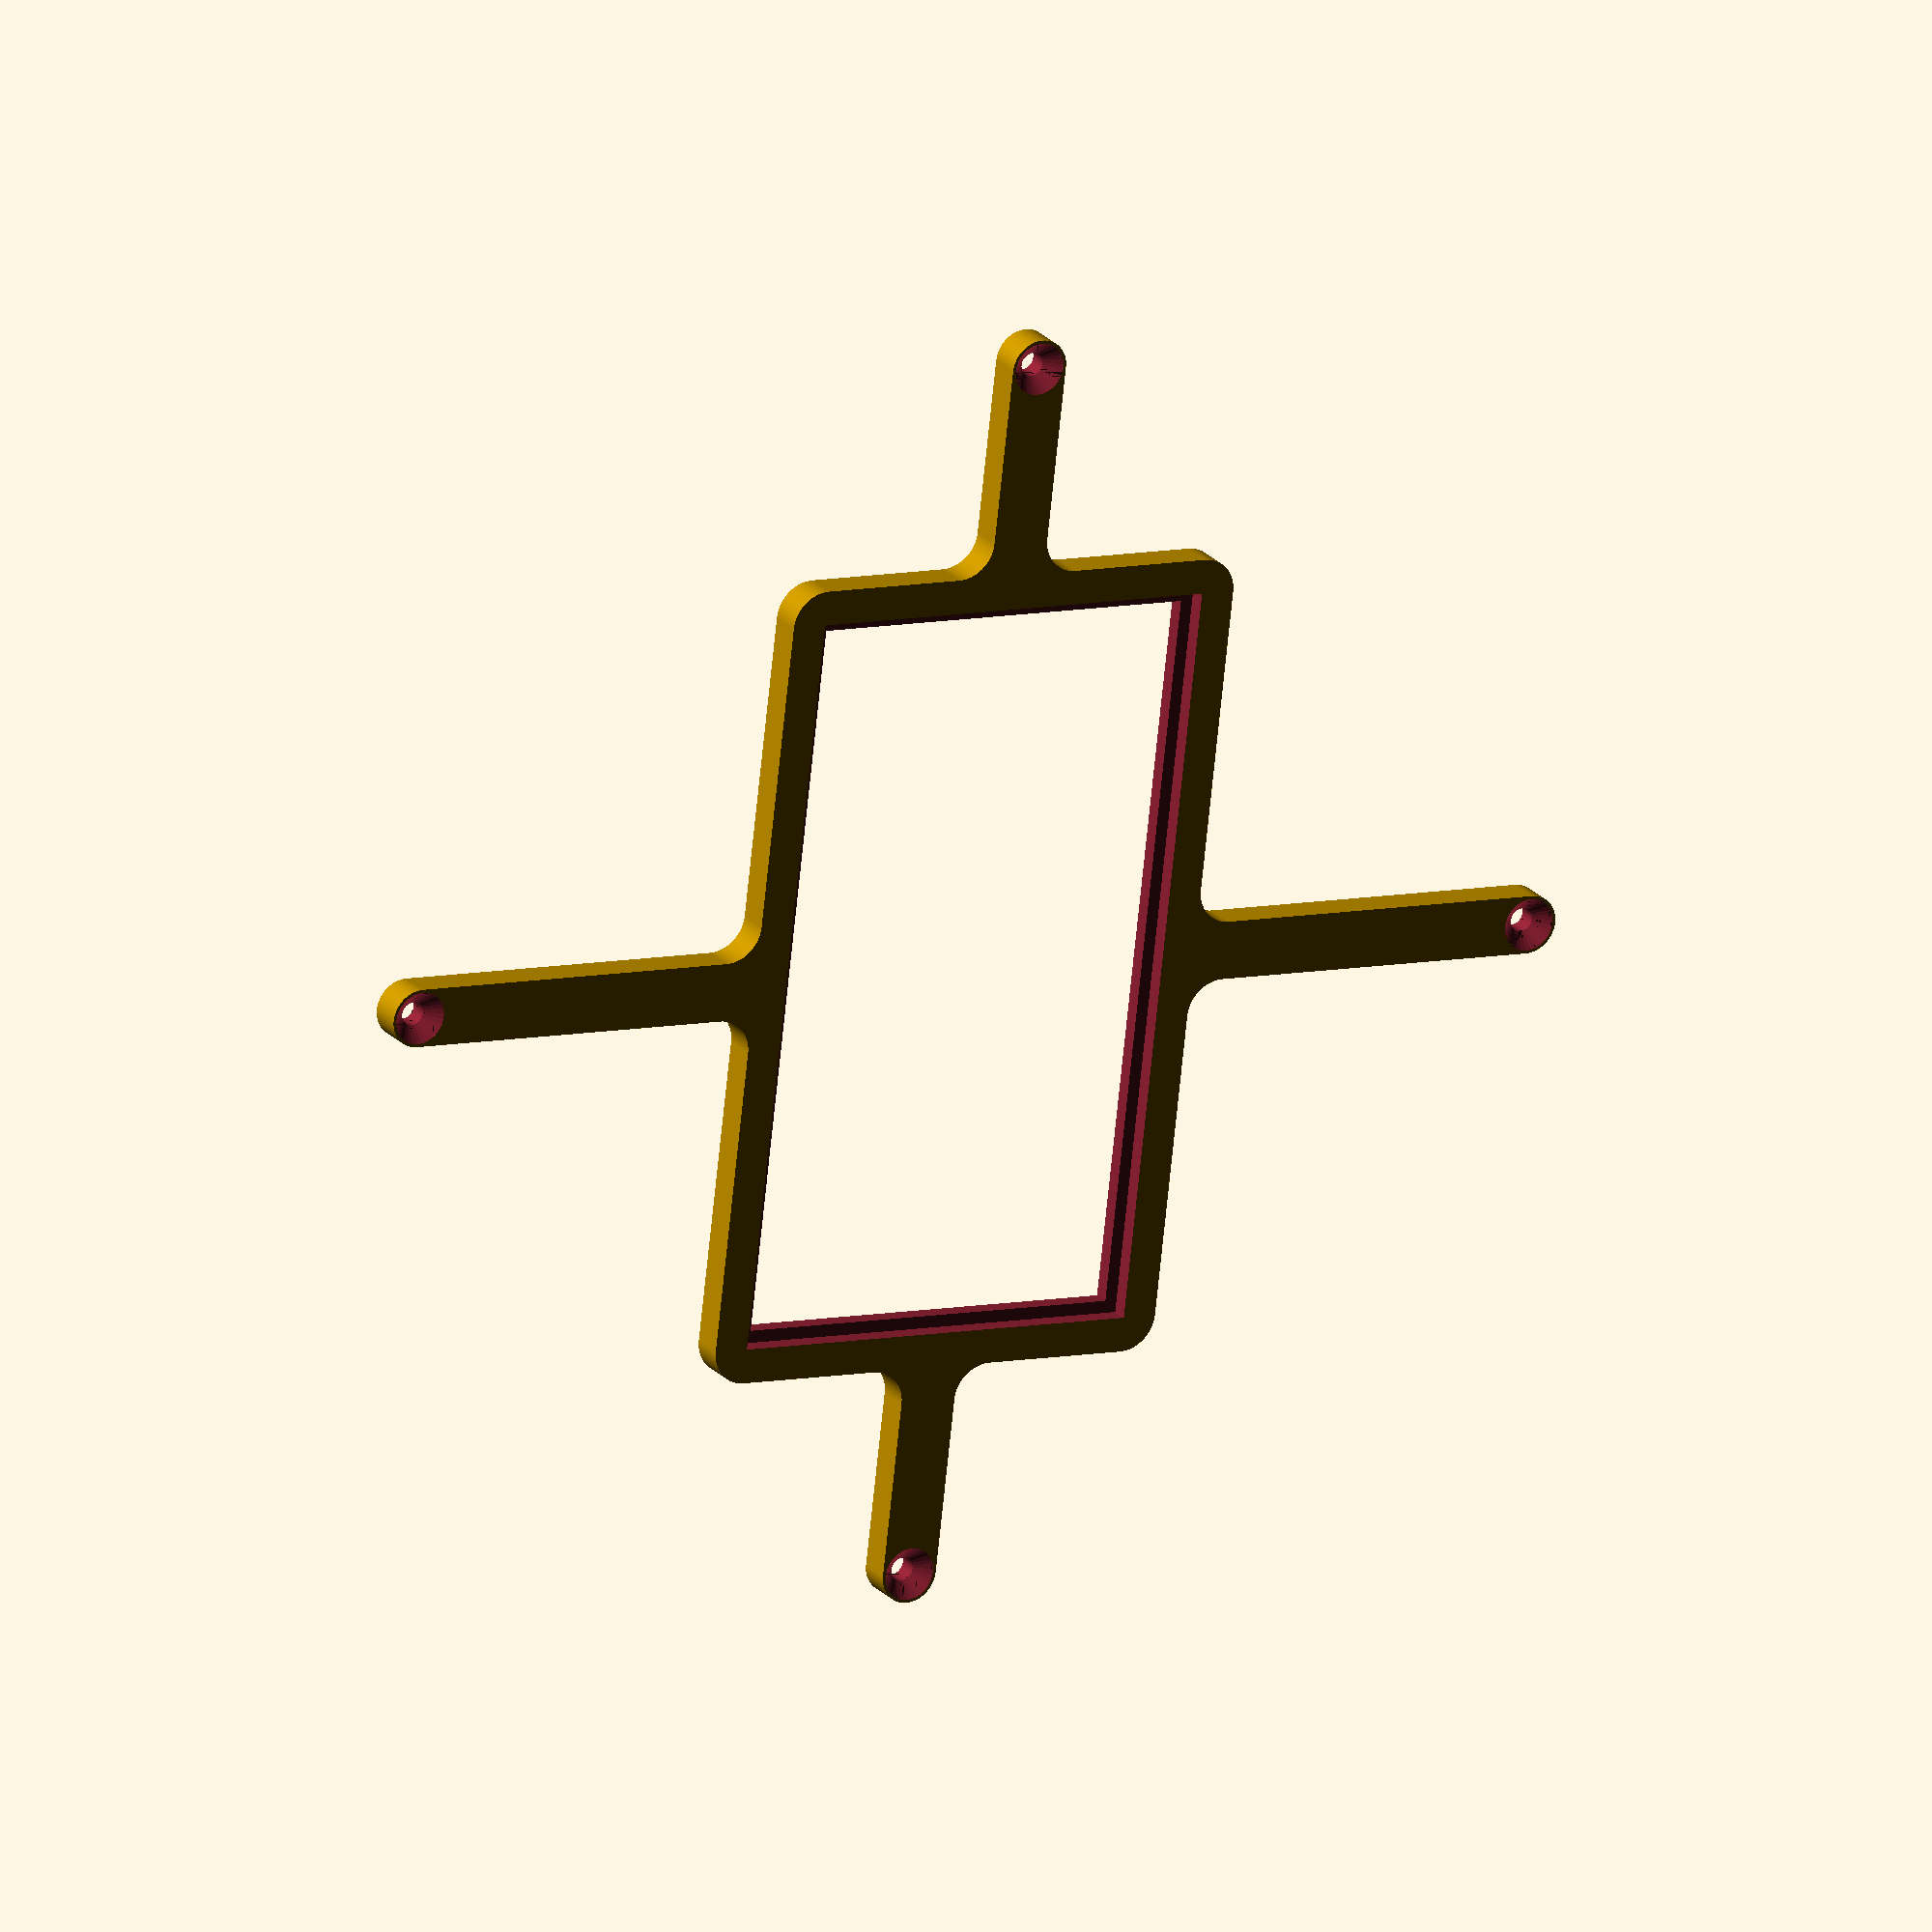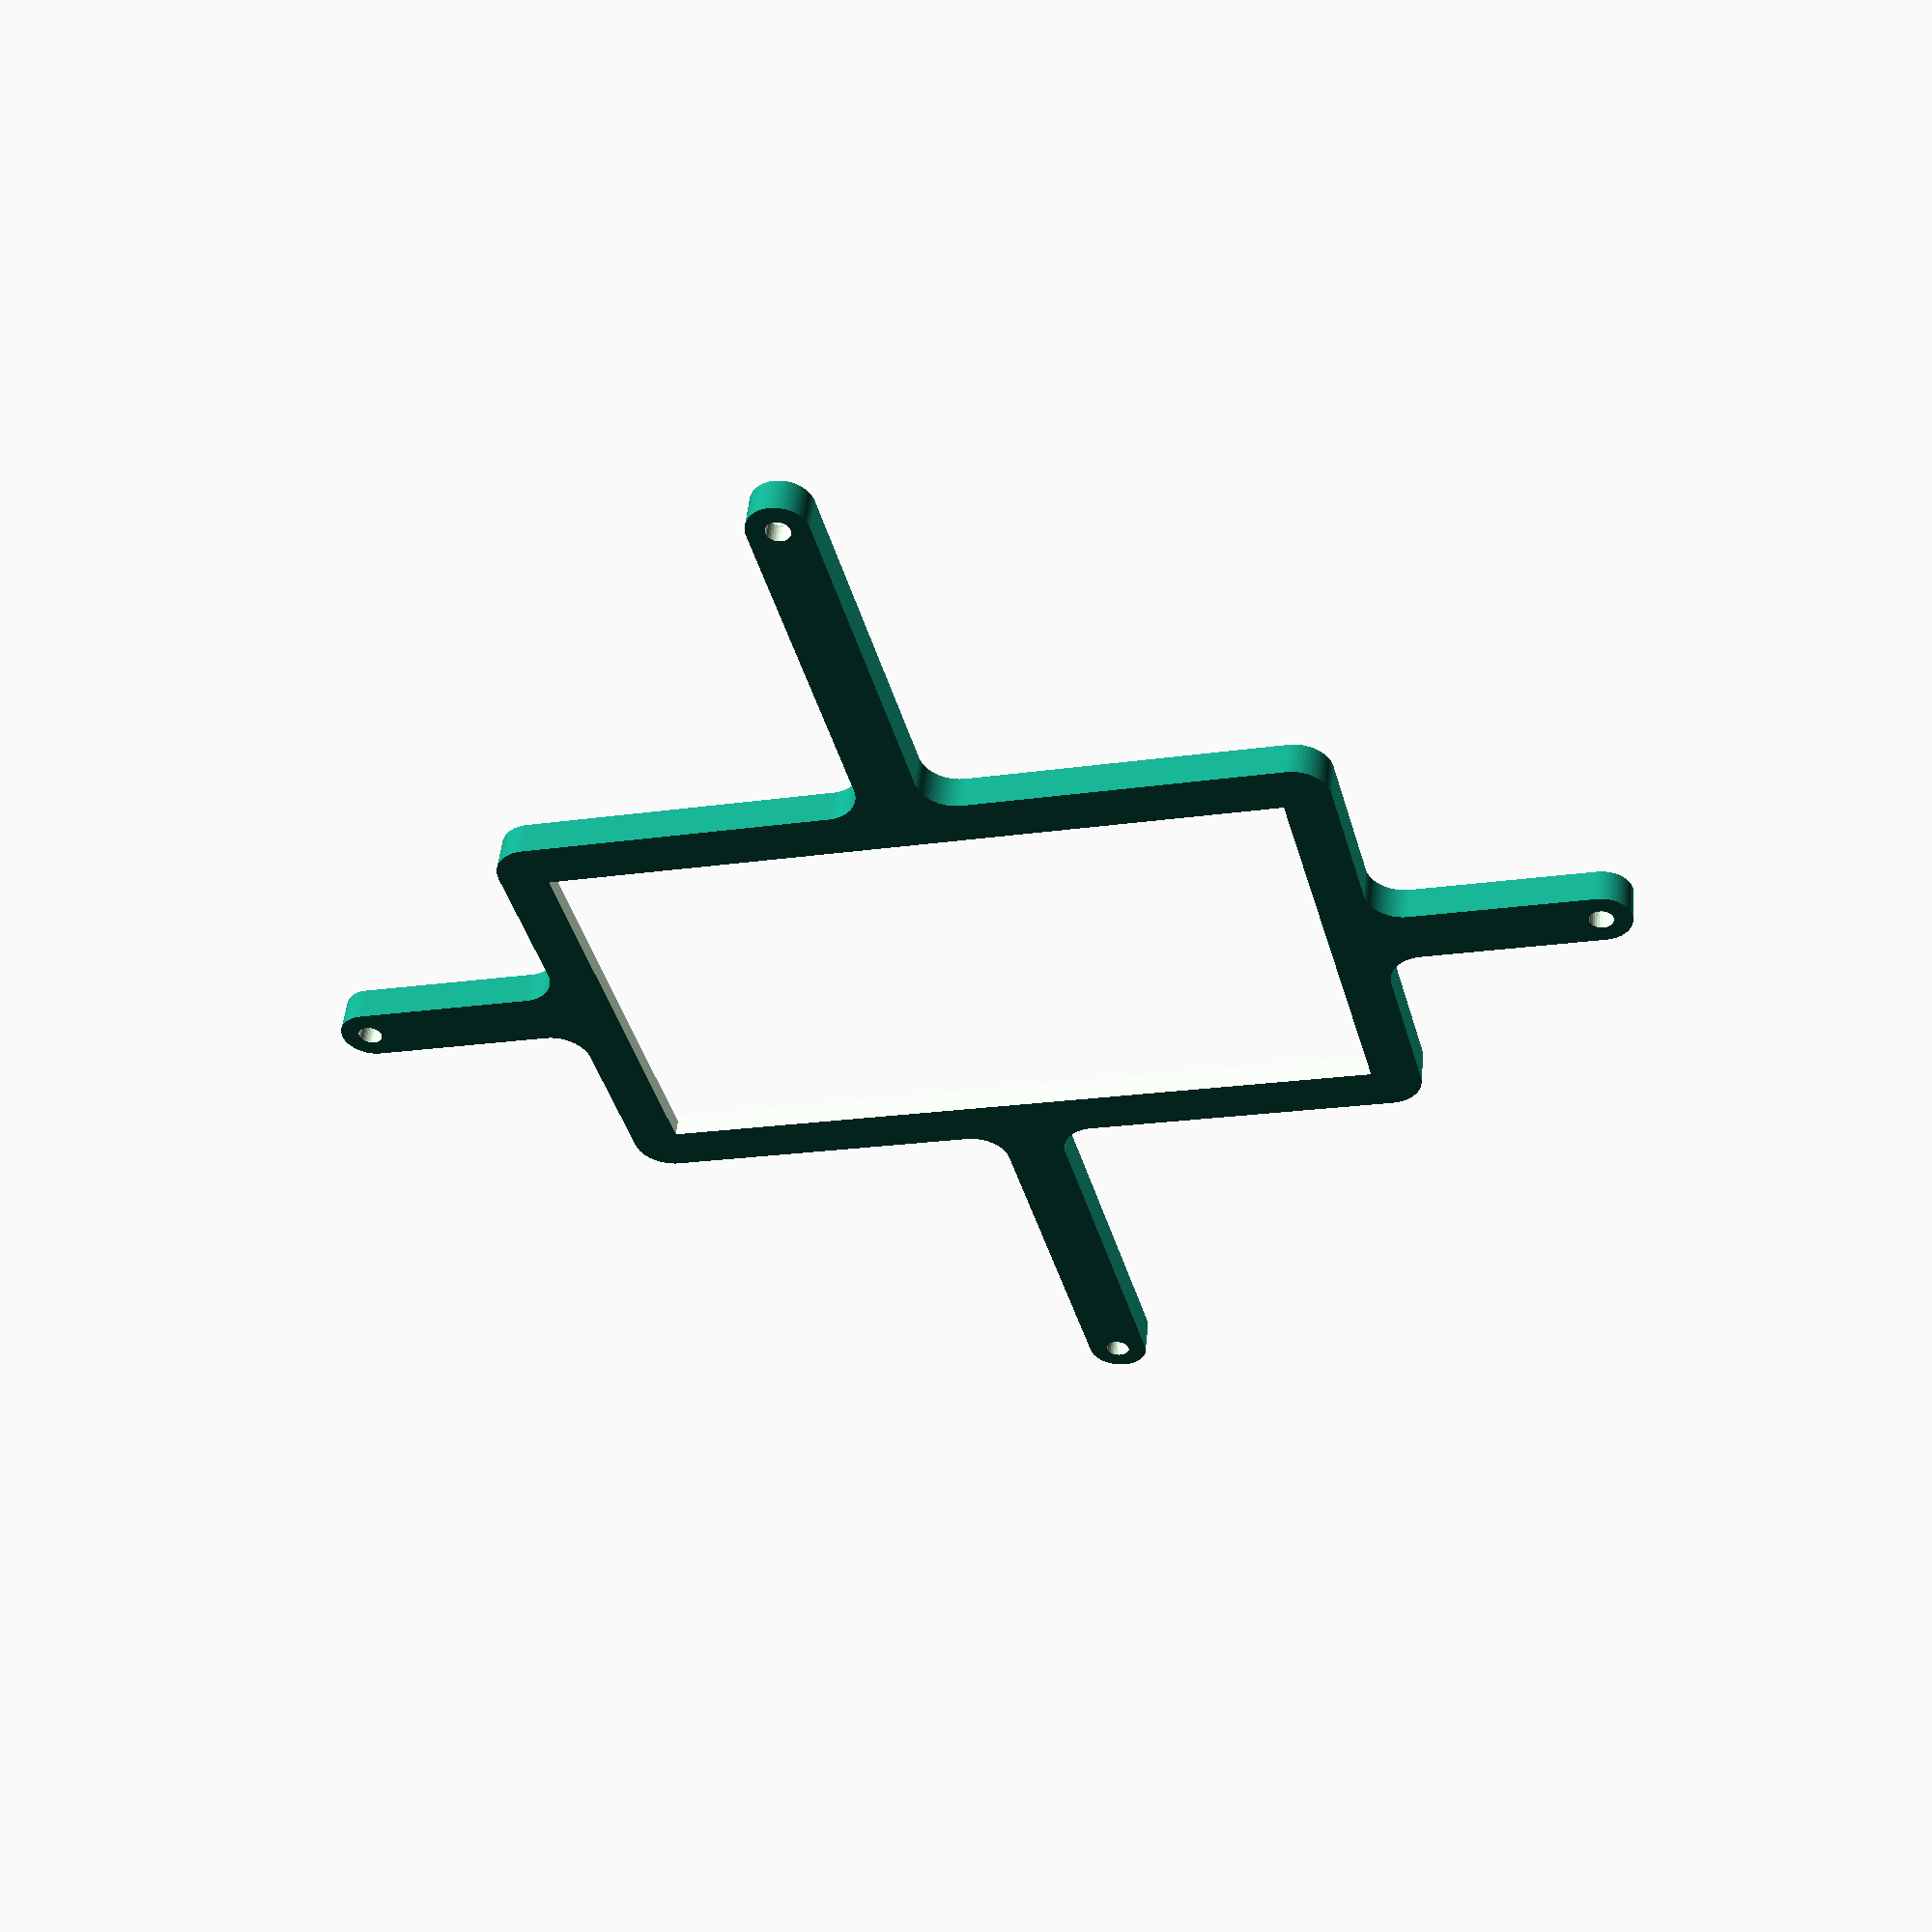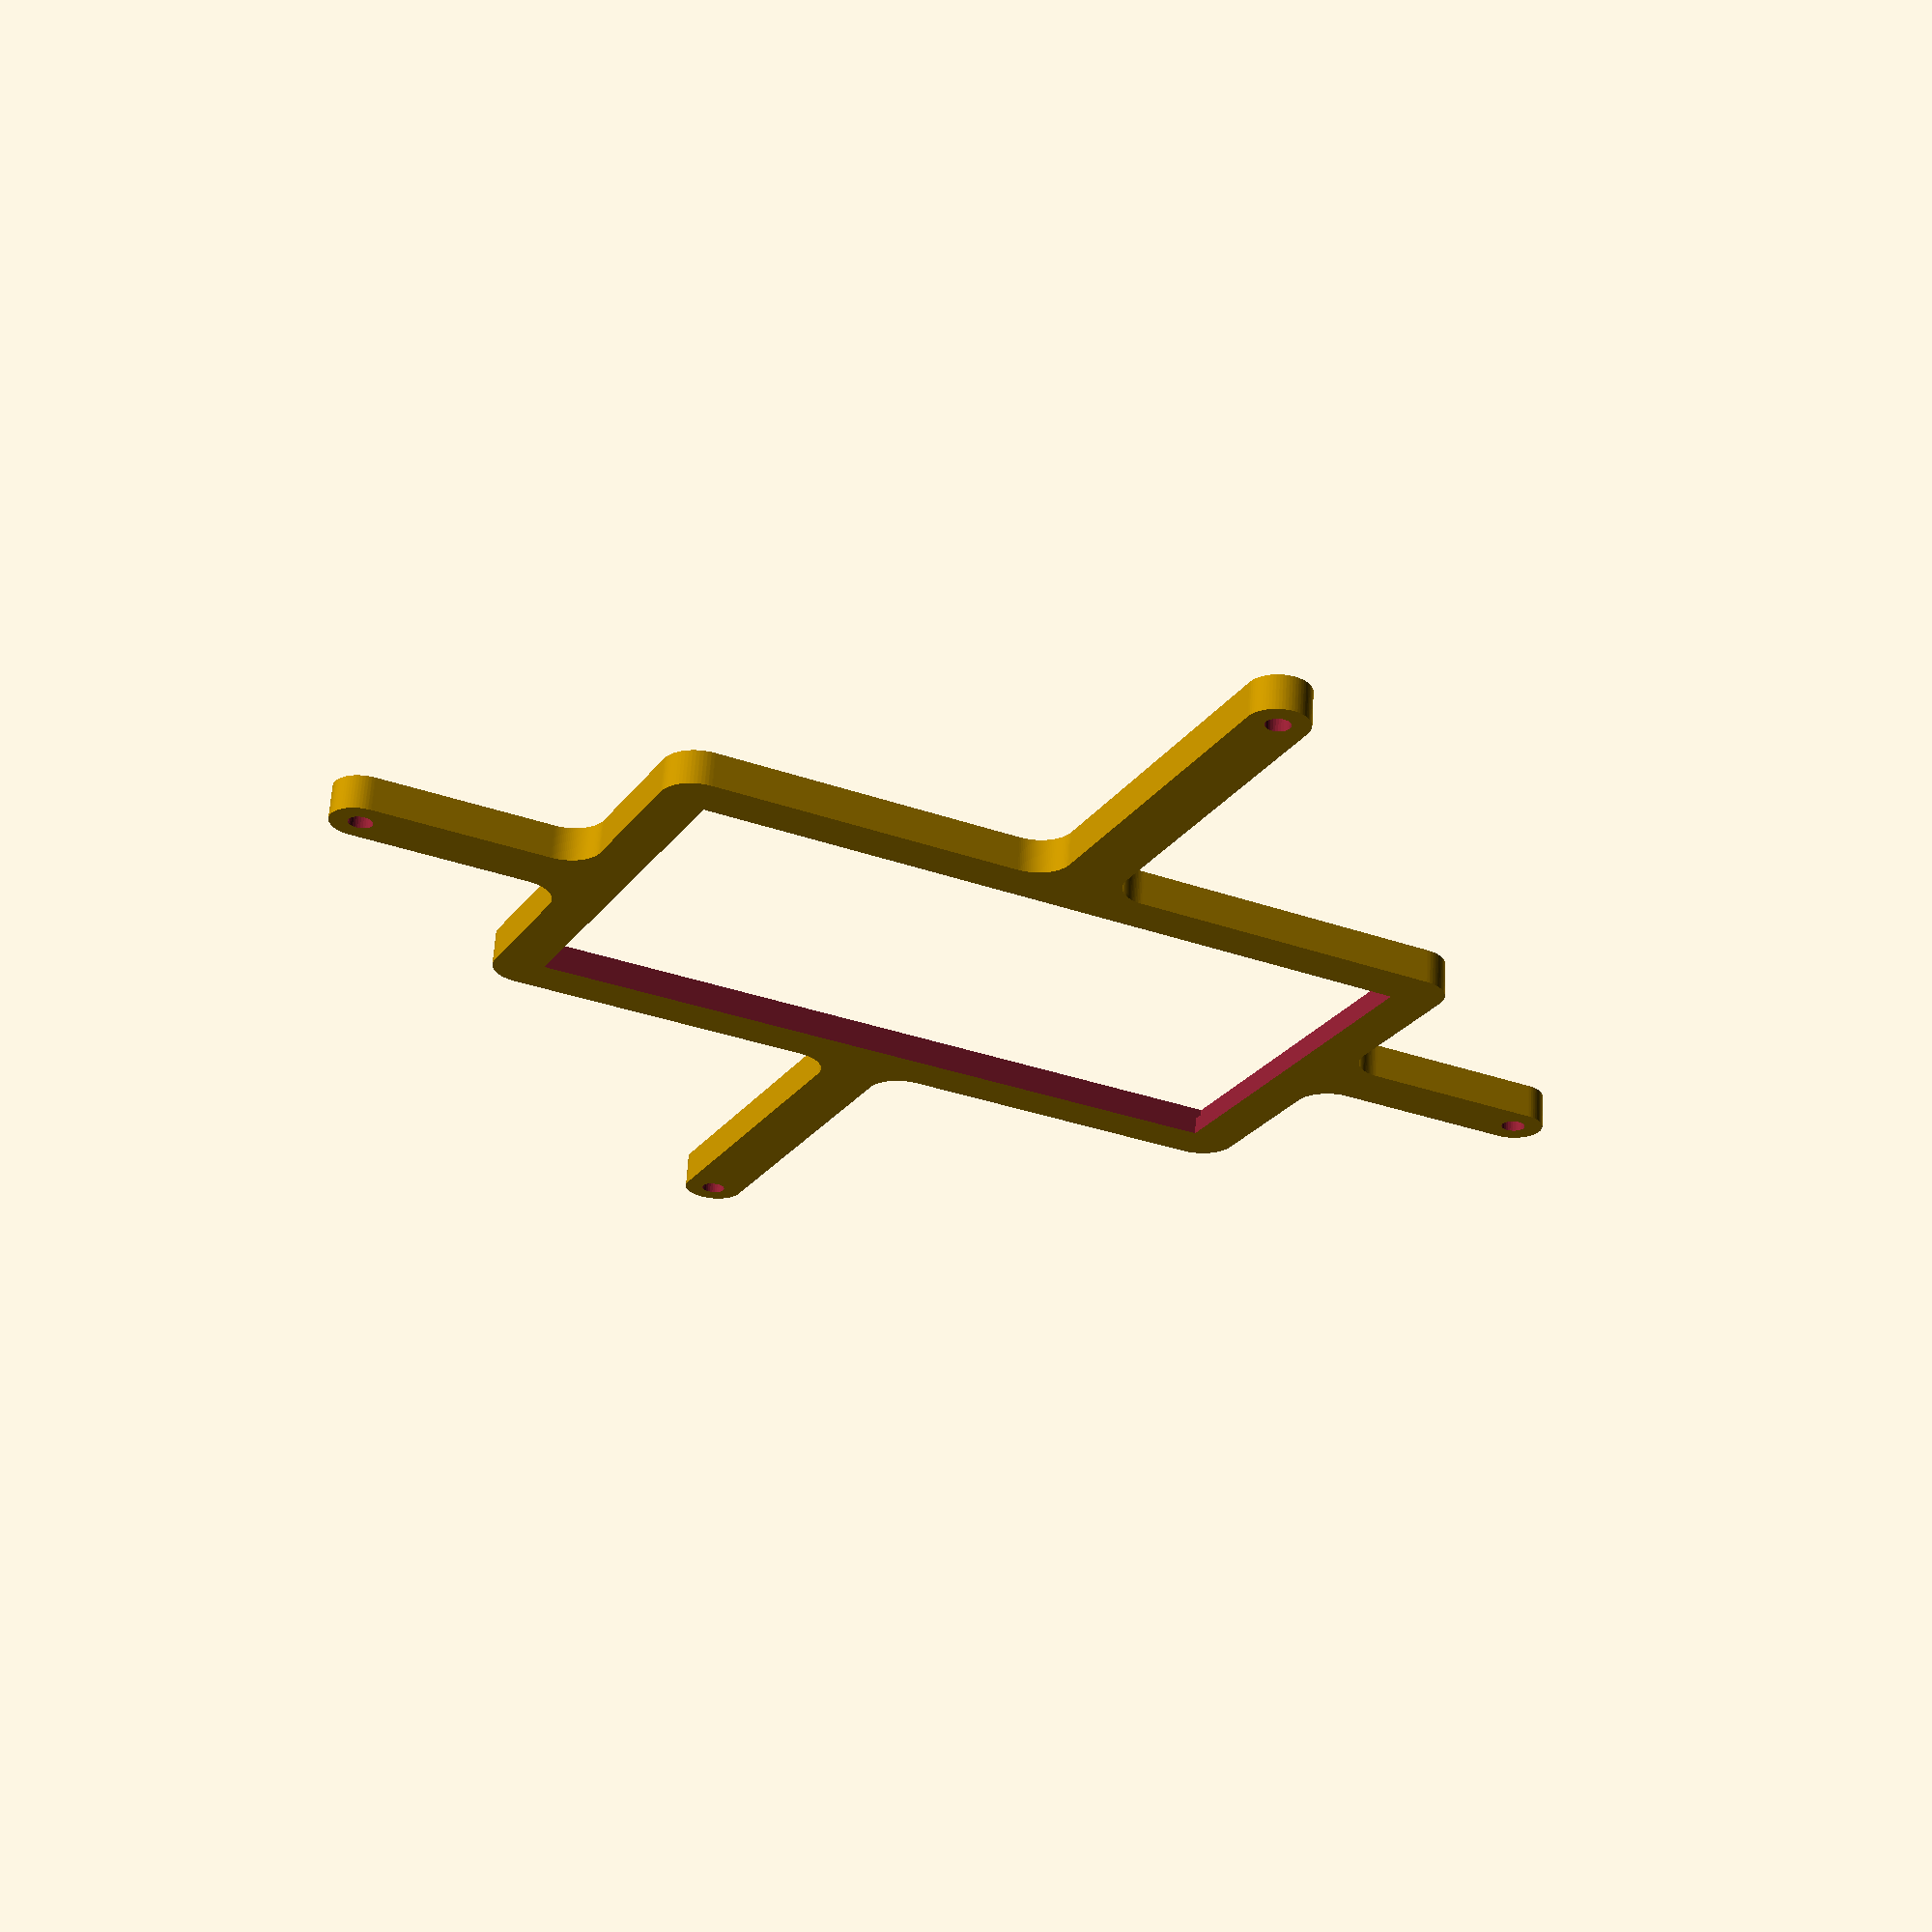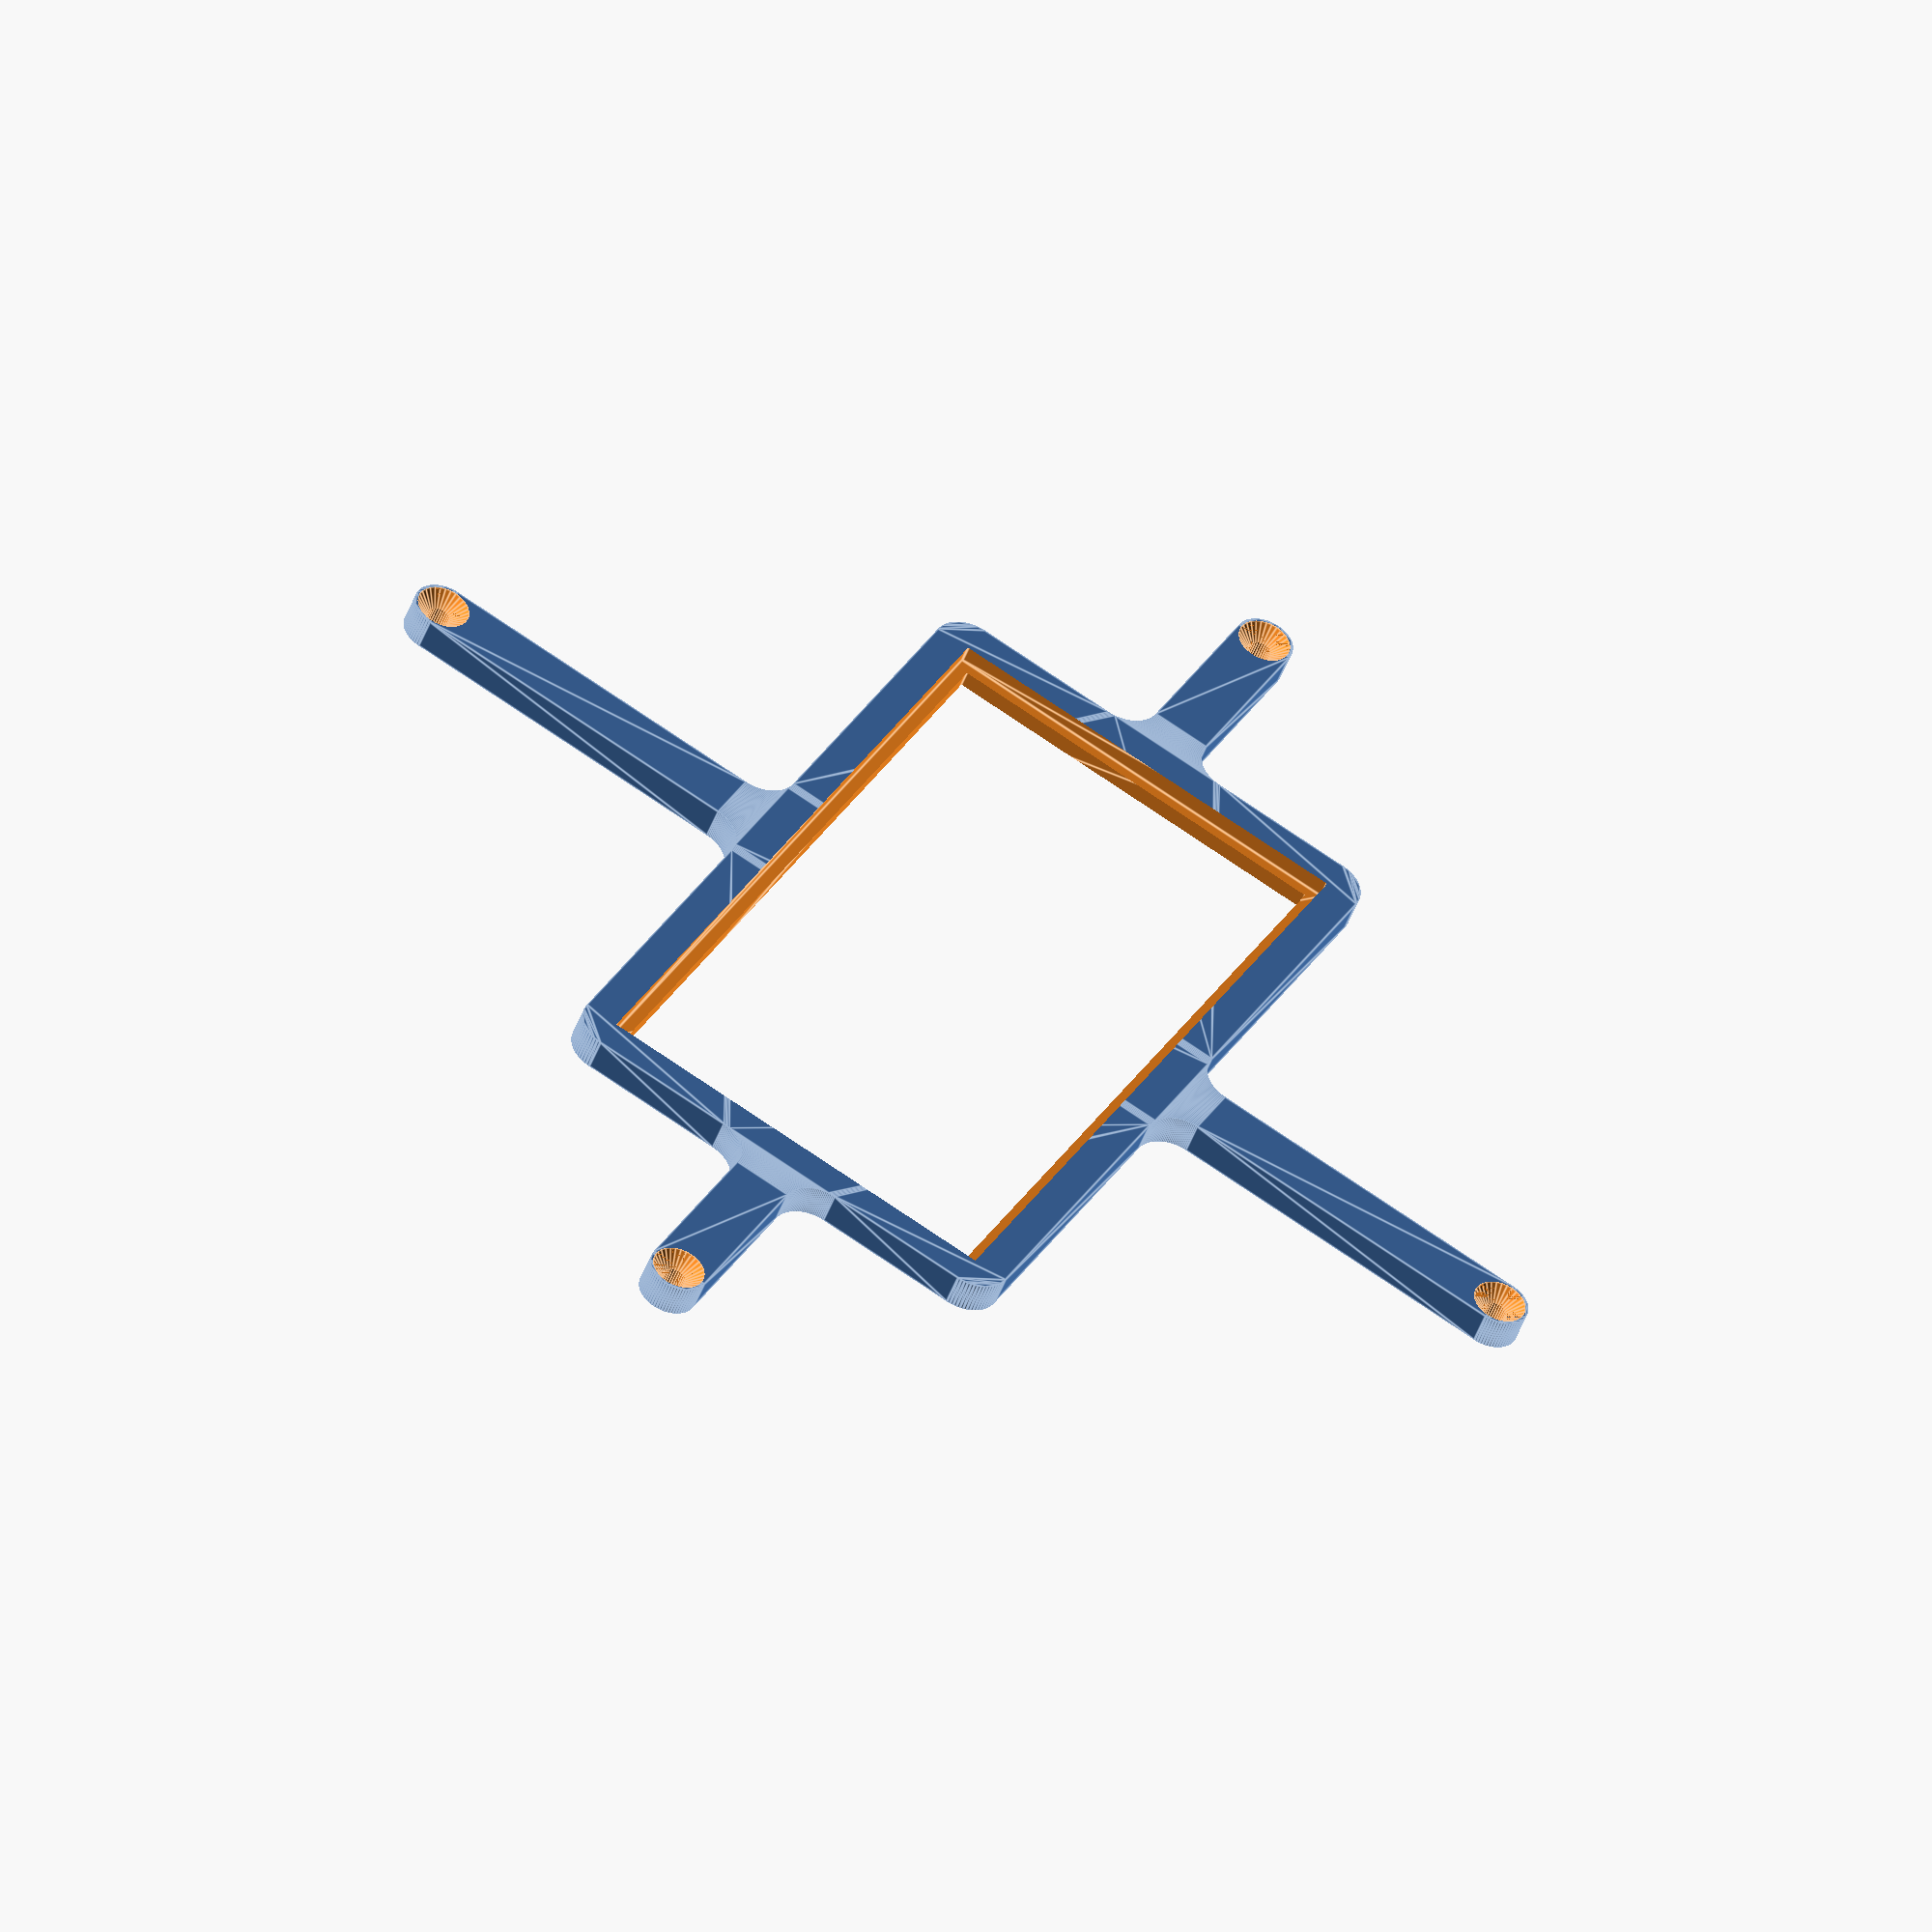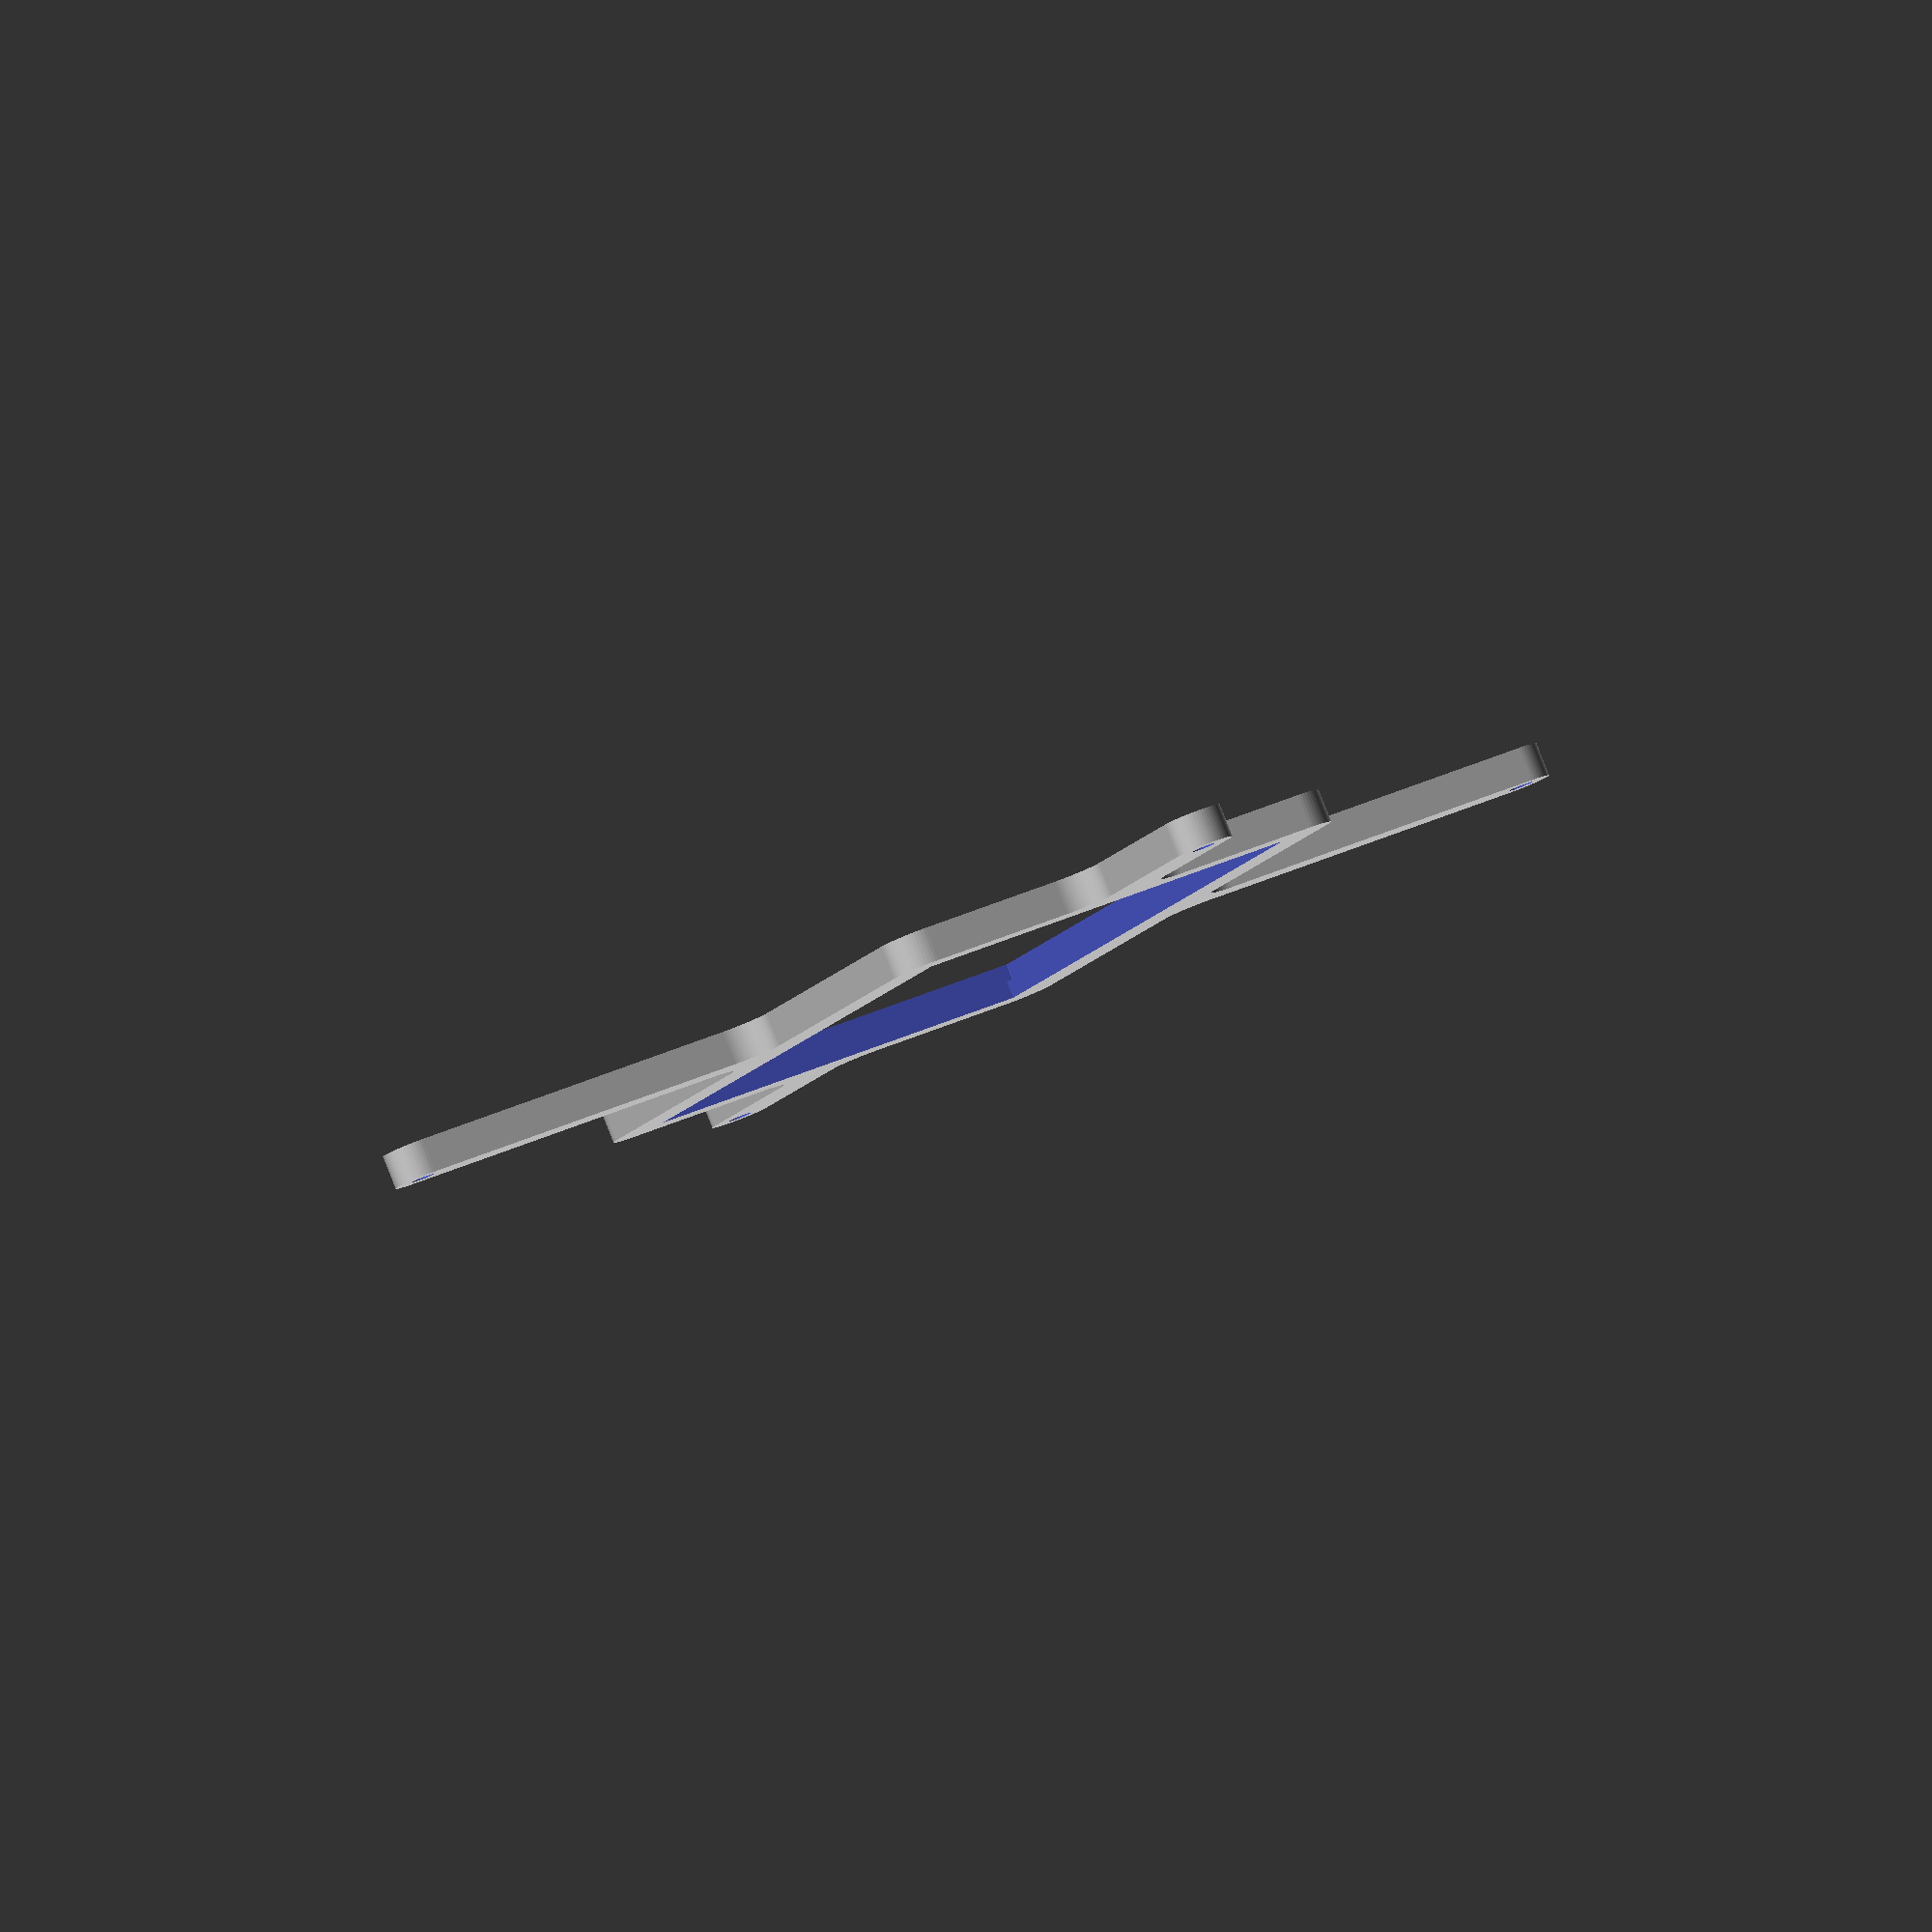
<openscad>
// Generated by SolidPython <Unknown> on 2024-03-29 19:28:25


scale(v = 0.0000010000) {
	translate(v = [-150500000, -83500000, 0]) {
		difference() {
			linear_extrude(convexity = 10, height = 2850000) {
				polygon(points = [[148056982.6886716187, 30476560.2026528977], [148056982.6943424940, 30476560.1787739582], [148098703.2653189301, 30310002.3230493777], [148098703.2715741396, 30310002.2993167974], [148108514.0519389212, 30274550.6944071874], [148108514.0661867857, 30274550.6474382058], [148120052.5568406880, 30239623.1377162300], [148120052.5648248196, 30239623.1145081185], [148177897.7645663917, 30077956.6114431284], [148177897.7731176615, 30077956.5884379447], [148191136.1768264174, 30043637.3173325546], [148191136.1956094503, 30043637.2719862759], [148206042.6198991537, 30010008.9176271781], [148206042.6301196218, 30010008.8953134008], [148279455.3777315319, 29854790.6817084588], [148279455.3884965181, 29854790.6596522219], [148295993.9224848151, 29821934.2356919423], [148295993.9456221163, 29821934.1924050786], [148314124.7465324402, 29789928.8528458178], [148314124.7588908374, 29789928.8316412643], [148402398.0494820476, 29642653.7437446266], [148402398.0623570681, 29642653.7228497528], [148422077.4515017569, 29611576.5713582411], [148422077.4787705243, 29611576.5305476710], [148443258.0467782617, 29581502.4347026385], [148443258.0611555576, 29581502.4148115255], [148545541.7746814787, 29443588.7922300622], [148545541.7895425558, 29443588.7726977728], [148568172.5105688274, 29414590.1836317517], [148568172.5417064130, 29414590.1456905007], [148592198.8963627219, 29386736.9235436879], [148592198.9126204550, 29386736.9051575772], [148707508.0010065436, 29259512.9314666986], [148707508.0177105963, 29259512.9134851061], [148732872.1244034767, 29232872.1591100618], [148732872.1591100097, 29232872.1244035251], [148759512.9134847224, 29207508.0177109763], [148759512.9314663112, 29207508.0010069348], [148886736.9051578343, 29092198.9126202539], [148886736.9235439301, 29092198.8963625319], [148914590.1456906497, 29068172.5417063013], [148914590.1836318970, 29068172.5105687194], [148943588.7726977468, 29045541.7895425819], [148943588.7922300398, 29045541.7746814787], [149081502.4148117602, 28943258.0611553937], [149081502.4347028732, 28943258.0467781126], [149111576.5305476785, 28922077.4787705317], [149111576.5713582635, 28922077.4515017793], [149142653.7228507102, 28902398.0623564832], [149142653.7437455654, 28902398.0494814366], [149289928.8316404521, 28814124.7588912472], [149289928.8528450131, 28814124.7465328686], [149321934.1924048662, 28795993.9456222169], [149321934.2356917262, 28795993.9224849045], [149354790.6596533060, 28779455.3884959668], [149354790.6817095578, 28779455.3777309768], [149510008.8953127861, 28706042.6301198713], [149510008.9176265597, 28706042.6198994070], [149543637.2719860375, 28691136.1956095397], [149543637.3173322976, 28691136.1768264994], [149577956.5884379148, 28677897.7731176652], [149577956.6114431024, 28677897.7645663992], [149739623.1145079732, 28620052.5648248680], [149739623.1377160847, 28620052.5568407513], [149774550.6474384964, 28608514.0661867149], [149774550.6944074929, 28608514.0519388281], [149810002.2993168235, 28598703.2715741172], [149810002.3230493963, 28598703.2653189301], [149976560.1787743568, 28556982.6943424083], [149976560.2026532888, 28556982.6886715330], [150012450.4967273772, 28548923.2536255978], [150012450.5448667407, 28548923.2440500855], [150048693.0652440786, 28542634.5702077374], [150048693.0894754827, 28542634.5663088672], [150218538.2546602190, 28517440.4160025716], [150218538.2789800167, 28517440.4126995504], [150255045.7142544389, 28512937.6500269286], [150255045.7631005645, 28512937.6452160031], [150291730.1636626422, 28510231.6412627995], [150291730.1881595254, 28510231.6397578008], [150463226.9610164464, 28501806.5435617082], [150463226.9855428934, 28501806.5426583476], [150499999.9754587710, 28500903.8164250888], [150500000.0245412290, 28500903.8164250888], [150536773.0144571066, 28501806.5426583476], [150536773.0389835536, 28501806.5435617082], [150708269.8118404746, 28510231.6397578008], [150708269.8363373578, 28510231.6412627995], [150744954.2368994355, 28512937.6452160031], [150744954.2857455611, 28512937.6500269286], [150781461.7210199833, 28517440.4126995504], [150781461.7453397810, 28517440.4160025716], [150951306.9105245173, 28542634.5663088672], [150951306.9347559214, 28542634.5702077374], [150987549.4551332593, 28548923.2440500855], [150987549.5032726228, 28548923.2536255978], [151023439.7973467112, 28556982.6886715330], [151023439.8212256432, 28556982.6943424083], [151189997.6769506037, 28598703.2653189301], [151189997.7006831765, 28598703.2715741172], [151225449.3055925071, 28608514.0519388281], [151225449.3525615036, 28608514.0661867149], [151260376.8622839153, 28620052.5568407513], [151260376.8854920268, 28620052.5648248680], [151422043.3885568976, 28677897.7645663992], [151422043.4115620852, 28677897.7731176652], [151456362.6826677024, 28691136.1768264994], [151456362.7280139625, 28691136.1956095397], [151489991.0823734403, 28706042.6198994070], [151489991.1046872139, 28706042.6301198713], [151645209.3182904422, 28779455.3777309768], [151645209.3403466940, 28779455.3884959668], [151678065.7643082738, 28795993.9224849045], [151678065.8075951338, 28795993.9456222169], [151710071.1471549869, 28814124.7465328686], [151710071.1683595479, 28814124.7588912472], [151857346.2562544346, 28902398.0494814366], [151857346.2771492898, 28902398.0623564832], [151888423.4286417365, 28922077.4515017793], [151888423.4694523215, 28922077.4787705317], [151918497.5652971268, 28943258.0467781126], [151918497.5851882398, 28943258.0611553937], [152056411.2077699602, 29045541.7746814787], [152056411.2273022532, 29045541.7895425819], [152085409.8163681030, 29068172.5105687194], [152085409.8543093503, 29068172.5417063013], [152113263.0764560699, 29092198.8963625319], [152113263.0948421657, 29092198.9126202539], [152240487.0685336888, 29207508.0010069348], [152240487.0865152776, 29207508.0177109763], [152267127.8408899903, 29232872.1244035251], [152267127.8755965233, 29232872.1591100618], [152292491.9822894037, 29259512.9134851061], [152292491.9989934564, 29259512.9314666986], [152407801.0873795450, 29386736.9051575772], [152407801.1036372781, 29386736.9235436879], [152431827.4582935870, 29414590.1456905007], [152431827.4894311726, 29414590.1836317517], [152454458.2104574442, 29443588.7726977728], [152454458.2253185213, 29443588.7922300622], [152556741.9388444424, 29581502.4148115255], [152556741.9532217383, 29581502.4347026385], [152577922.5212294757, 29611576.5305476710], [152577922.5484982431, 29611576.5713582411], [152597601.9376429319, 29642653.7228497528], [152597601.9505179524, 29642653.7437446266], [152685875.2411091626, 29789928.8316412643], [152685875.2534675598, 29789928.8528458178], [152704006.0543778837, 29821934.1924050786], [152704006.0775151849, 29821934.2356919423], [152720544.6115034819, 29854790.6596522219], [152720544.6222684681, 29854790.6817084588], [152793957.3698803782, 30010008.8953134008], [152793957.3801008463, 30010008.9176271781], [152808863.8043905497, 30043637.2719862759], [152808863.8231735826, 30043637.3173325546], [152822102.2268823385, 30077956.5884379447], [152822102.2354336083, 30077956.6114431284], [152879947.4351751804, 30239623.1145081185], [152879947.4431593120, 30239623.1377162300], [152891485.9338132143, 30274550.6474382058], [152891485.9480610788, 30274550.6944071874], [152901296.7284258604, 30310002.2993167974], [152901296.7346810699, 30310002.3230493777], [152943017.3056575060, 30476560.1787739955], [152943017.3113283813, 30476560.2026529349], [152951076.7463744283, 30512450.4967274442], [152951076.7559499443, 30512450.5448667929], [152957365.4297923446, 30548693.0652445480], [152957365.4336912036, 30548693.0894759633], [152982559.5839973688, 30718538.2546598576], [152982559.5873003900, 30718538.2789796591], [152987062.3499730527, 30755045.7142544240], [152987062.3547839820, 30755045.7631005347], [152989768.3587372303, 30791730.1636633202], [152989768.3602422178, 30791730.1881602071], [152998193.4564383030, 30963226.9610165618], [152998193.4573416710, 30963226.9855430089], [152999999.9996988177, 31036817.3625971265], [153000000.0000000000, 31036817.3871383555], [153000000.0000000000, 59700000.9877275750], [153003613.6304808557, 59847203.9738996625], [153014445.8154679835, 59994052.3229421526], [153032470.4595801532, 60140192.2765911818], [153057644.1398710907, 60285271.7708993405], [153089906.2107399702, 60428941.2966568246], [153129178.9500318766, 60570854.7413908392], [153175367.7462787926, 60710670.2231856957], [153228361.3266239464, 60848050.9142963886], [153288032.0248912871, 60982665.8526069298], [153354236.0891418159, 61114190.7389391214], [153426814.0279861093, 61242308.7183218822], [153505590.9948126376, 61366711.1433214247], [153590377.2090074718, 61487098.3175983727], [153680968.4131551683, 61603180.2179065645], [153777146.3651097417, 61714677.1927800477], [153878679.3637600839, 61821320.6362397596], [153985322.8072200418, 61922853.6348903626], [154096819.7820934653, 62019031.5868448615], [154212901.6824015081, 62109622.7909924462], [154333288.8566789329, 62194409.0051876009], [154457691.2816778421, 62273185.9720137417], [154585809.2610607445, 62345763.9108581021], [154717334.1473931372, 62411967.9751087353], [154851949.0857032537, 62471638.6733759046], [154989329.7768147588, 62524632.2537213638], [155129145.2586088181, 62570821.0499680042], [155271058.7033435702, 62610093.7892601267], [155414728.2291006744, 62642355.8601289243], [155559807.7234086394, 62667529.5404198319], [155705947.6770580411, 62685554.1845320463], [155852796.0261001885, 62696386.3695191517], [155999999.0122724175, 62700000.0000000000], [181963182.6128613353, 62700000.0000000000], [181963182.6374025345, 62700000.0003011823], [182036773.0144570470, 62701806.5426583514], [182036773.0389834642, 62701806.5435617119], [182257278.3820052743, 62712639.2764217034], [182257278.4065021574, 62712639.2779267058], [182293962.8070641756, 62715345.2818799019], [182293962.8559103012, 62715345.2866908237], [182330470.2911850810, 62719848.0493634939], [182330470.3155048490, 62719848.0526665151], [182548852.0715323091, 62752241.9261071980], [182548852.0957637429, 62752241.9300060645], [182585094.6161412001, 62758530.6038484424], [182585094.6642805636, 62758530.6134239584], [182620984.9583550692, 62766590.0484699905], [182620984.9822340012, 62766590.0541408658], [182835140.0155779719, 62820233.0974528641], [182835140.0393105447, 62820233.1037080511], [182870591.6442196369, 62830043.8840726912], [182870591.6911886334, 62830043.8983205780], [182905519.2009110749, 62841582.3889746368], [182905519.2241191864, 62841582.3969587535], [183113385.1047393382, 62915957.9983107299], [183113385.1277445257, 62915958.0068619922], [183147704.3988504410, 62929196.4105709344], [183147704.4441967010, 62929196.4293539822], [183181332.7985554934, 62944102.8536435589], [183181332.8208692968, 62944102.8638640195], [183380907.6867038012, 63038494.7455569729], [183380907.7087600231, 63038494.7563219666], [183413764.1327211261, 63055033.2903106511], [183413764.1760079861, 63055033.3134479597], [183445769.5155676901, 63073164.1143585443], [183445769.5367722511, 63073164.1267169267], [183635131.3727645278, 63186663.2433303744], [183635131.3936594129, 63186663.2562054172], [183666208.5451515913, 63206342.6453505307], [183666208.5859621763, 63206342.6726192832], [183696282.6818069220, 63227523.2406268120], [183696282.7016980052, 63227523.2550040931], [183873607.8498519361, 63359036.5480002165], [183873607.8693842292, 63359036.5628613234], [183902606.4584499598, 63381667.2838873938], [183902606.4963912070, 63381667.3150249720], [183930459.7185381055, 63405693.6696813554], [183930459.7369242311, 63405693.6859390736], [184094040.4591263533, 63553954.6104130596], [184094040.4771079421, 63553954.6271171048], [184120681.2314832807, 63579318.7338102758], [184120681.2661898136, 63579318.7685168162], [184146045.3728826344, 63605959.5228917971], [184146045.3895866871, 63605959.5408733860], [184294306.3140612245, 63769540.2630760968], [184294306.3303189278, 63769540.2814622074], [184318332.6849748492, 63797393.5036085695], [184318332.7161124349, 63797393.5415498242], [184340963.4371389151, 63826392.1306161210], [184340963.4520000219, 63826392.1501484066], [184472476.7449960113, 64003717.2983021066], [184472476.7593732774, 64003717.3181932196], [184493657.3273806572, 64033791.4140377194], [184493657.3546494246, 64033791.4548482895], [184513336.7437947989, 64064868.6063409224], [184513336.7566698790, 64064868.6272358000], [184626835.8732829988, 64254230.4632276148], [184626835.8856413960, 64254230.4844321683], [184644966.6865519881, 64286235.8239919469], [184644966.7096893191, 64286235.8672788069], [184661505.2436778545, 64319092.2912396193], [184661505.2544428706, 64319092.3132958561], [184755897.1361359954, 64518667.1791307256], [184755897.1463564634, 64518667.2014445066], [184770803.5706460774, 64552295.5558034480], [184770803.5894291401, 64552295.6011497229], [184784041.9931379855, 64586614.8722553998], [184784042.0016892552, 64586614.8952605799], [184858417.6030412912, 64794480.7758808732], [184858417.6110253930, 64794480.7990889847], [184869956.1016794443, 64829408.3088113815], [184869956.1159273088, 64829408.3557803705], [184879766.8962919712, 64864859.9606896266], [184879766.9025471807, 64864859.9844221994], [184933409.9458590746, 65079015.0177658424], [184933409.9515299797, 65079015.0416447818], [184941469.3865760565, 65114905.3357193843], [184941469.3961515427, 65114905.3838587403], [184947758.0699938834, 65151147.9042360038], [184947758.0738927722, 65151147.9284674153], [184980151.9473335743, 65369529.6844957992], [184980151.9506365955, 65369529.7088155970], [184984654.7133091688, 65406037.1440896168], [184984654.7181200981, 65406037.1929357275], [184987360.7220732570, 65442721.5934973359], [184987360.7235782743, 65442721.6179942265], [184998193.4564382732, 65663226.9610165060], [184998193.4573416412, 65663226.9855429530], [184999999.9996988177, 65736817.3625977635], [185000000.0000000000, 65736817.3871389925], [185000000.0000000000, 78000000.9877275825], [185003613.6304808259, 78147203.9738996774], [185014445.8154679537, 78294052.3229421675], [185032470.4595801830, 78440192.2765914500], [185057644.1398710310, 78585271.7708990872], [185089906.2107398808, 78728941.2966565043], [185129178.9500319958, 78870854.7413911670], [185175367.7462787032, 79010670.2231853753], [185228361.3266240358, 79148050.9142966419], [185288032.0248912573, 79282665.8526068628], [185354236.0891418457, 79414190.7389391065], [185426814.0279862285, 79542308.7183220983], [185505590.9948124886, 79666711.1433212012], [185590377.2090076804, 79787098.3175986409], [185680968.4131551981, 79903180.2179066390], [185777146.3651092649, 80014677.1927795708], [185878679.3637601733, 80121320.6362398267], [185985322.8072204292, 80222853.6348907202], [186096819.7820933461, 80319031.5868447870], [186212901.6824013591, 80409622.7909923345], [186333288.8566787839, 80494409.0051875114], [186457691.2816779017, 80573185.9720137566], [186585809.2610608935, 80645763.9108581543], [186717334.1473931372, 80711967.9751087278], [186851949.0857033730, 80771638.6733759493], [186989329.7768146396, 80824632.2537212968], [187129145.2586088181, 80870821.0499680191], [187271058.7033435106, 80910093.7892601192], [187414728.2291009128, 80942355.8601289690], [187559807.7234085500, 80967529.5404198170], [187705947.6770578325, 80985554.1845320314], [187852796.0261003375, 80996386.3695191592], [187999999.0122724175, 81000000.0000000000], [202963182.6128610373, 81000000.0000000000], [202963182.6374022663, 81000000.0003011823], [203036773.0144569874, 81001806.5426583588], [203036773.0389834344, 81001806.5435617268], [203208269.8118409514, 81010231.6397578418], [203208269.8363378346, 81010231.6412628293], [203244954.2368995547, 81012937.6452160031], [203244954.2857456505, 81012937.6500269324], [203281461.7210196555, 81017440.4126995057], [203281461.7453394532, 81017440.4160025269], [203451306.9105244875, 81042634.5663088560], [203451306.9347558916, 81042634.5702077299], [203487549.4551333785, 81048923.2440501004], [203487549.5032727420, 81048923.2536256015], [203523439.7973468602, 81056982.6886715591], [203523439.8212258220, 81056982.6943424493], [203689997.6769504547, 81098703.2653188854], [203689997.7006829977, 81098703.2715740651], [203725449.3055923283, 81108514.0519387722], [203725449.3525612950, 81108514.0661866516], [203760376.8622837663, 81120052.5568407178], [203760376.8854918778, 81120052.5648248345], [203922043.3885567784, 81177897.7645663619], [203922043.4115619659, 81177897.7731176317], [203956362.6826679111, 81191136.1768265963], [203956362.7280141711, 81191136.1956096441], [203989991.0823729038, 81206042.6198991835], [203989991.1046866775, 81206042.6301196367], [204145209.3182911277, 81279455.3777312934], [204145209.3403473496, 81279455.3884962946], [204178065.7643079460, 81295993.9224847406], [204178065.8075948060, 81295993.9456220418], [204210071.1471548975, 81314124.7465328276], [204210071.1683594584, 81314124.7588912100], [204357346.2562548518, 81402398.0494816899], [204357346.2771497369, 81402398.0623567402], [204388423.4286415577, 81422077.4515016526], [204388423.4694521427, 81422077.4787704051], [204418497.5652975142, 81443258.0467783809], [204418497.5851886272, 81443258.0611556619], [204556411.2077698708, 81545541.7746814042], [204556411.2273021638, 81545541.7895425111], [204585409.8163682818, 81568172.5105688721], [204585409.8543095589, 81568172.5417064577], [204613263.0764560699, 81592198.8963625282], [204613263.0948421955, 81592198.9126202464], [204740487.0685335994, 81707508.0010068417], [204740487.0865151882, 81707508.0177108794], [204767127.8408898115, 81732872.1244033426], [204767127.8755963445, 81732872.1591098756], [204792491.9822894037, 81759512.9134851098], [204792491.9989934564, 81759512.9314666986], [204907801.0873797536, 81886736.9051578045], [204907801.1036374569, 81886736.9235439301], [204931827.4582935572, 81914590.1456904560], [204931827.4894311428, 81914590.1836317033], [204954458.2104575038, 81943588.7726978362], [204954458.2253186107, 81943588.7922301143], [205056741.9388445020, 82081502.4148116261], [205056741.9532217979, 82081502.4347027391], [205077922.5212295651, 82111576.5305477679], [205077922.5484983027, 82111576.5713583380], [205097601.9376431704, 82142653.7228501588], [205097601.9505182505, 82142653.7437450439], [205185875.2411086857, 82289928.8316403776], [205185875.2534670830, 82289928.8528449237], [205204006.0543779135, 82321934.1924050897], [205204006.0775151849, 82321934.2356919497], [205220544.6115038991, 82354790.6596531123], [205220544.6222689152, 82354790.6817093492], [205293957.3698801994, 82510008.8953129500], [205293957.3801006675, 82510008.9176267385], [205308863.8043904305, 82543637.2719859481], [205308863.8231734633, 82543637.3173322231], [205322102.2268822789, 82577956.5884377360], [205322102.2354335189, 82577956.6114429235], [205379947.4351751804, 82739623.1145081222], [205379947.4431592822, 82739623.1377162337], [205391485.9338133335, 82774550.6474386901], [205391485.9480612278, 82774550.6944076717], [205401296.7284259200, 82810002.2993169874], [205401296.7346811295, 82810002.3230495602], [205443017.3056575656, 82976560.1787741929], [205443017.3113284409, 82976560.2026531398], [205451076.7463743985, 83012450.4967272580], [205451076.7559499145, 83012450.5448666066], [205457365.4297922850, 83048693.0652441084], [205457365.4336911440, 83048693.0894755274], [205482559.5839974880, 83218538.2546605468], [205482559.5873004794, 83218538.2789803445], [205487062.3499730825, 83255045.7142543495], [205487062.3547840118, 83255045.7631004602], [205489768.3587371707, 83291730.1636621654], [205489768.3602421582, 83291730.1881590486], [205498193.4564382732, 83463226.9610165656], [205498193.4573416412, 83463226.9855430126], [205499096.1835749149, 83499999.9754587710], [205499096.1835749149, 83500000.0245412290], [205498193.4573416412, 83536773.0144569874], [205498193.4564382732, 83536773.0389834344], [205489768.3602421582, 83708269.8118408322], [205489768.3587371707, 83708269.8363377154], [205487062.3547840118, 83744954.2368994504], [205487062.3499730825, 83744954.2857455611], [205482559.5873004794, 83781461.7210198492], [205482559.5839974284, 83781461.7453396469], [205457365.4336912036, 83951306.9105241150], [205457365.4297923148, 83951306.9347555339], [205451076.7559498549, 83987549.4551335424], [205451076.7463743687, 83987549.5032728910], [205443017.3113284111, 84023439.7973469496], [205443017.3056575358, 84023439.8212258965], [205401296.7346811295, 84189997.6769504398], [205401296.7284259200, 84189997.7006830126], [205391485.9480612278, 84225449.3055923283], [205391485.9338133335, 84225449.3525613099], [205379947.4431592822, 84260376.8622837663], [205379947.4351751804, 84260376.8854918778], [205322102.2354336381, 84422043.3885567635], [205322102.2268823683, 84422043.4115619510], [205308863.8231734037, 84456362.6826679111], [205308863.8043903708, 84456362.7280141860], [205293957.3801008165, 84489991.0823729038], [205293957.3698803782, 84489991.1046866924], [205220544.6222687066, 84645209.3182911128], [205220544.6115037203, 84645209.3403473496], [205204006.0775152445, 84678065.7643079460], [205204006.0543779731, 84678065.8075948060], [205185875.2534671724, 84710071.1471548975], [205185875.2411087751, 84710071.1683594435], [205097601.9505183101, 84857346.2562548369], [205097601.9376432598, 84857346.2771497220], [205077922.5484983325, 84888423.4286415726], [205077922.5212295949, 84888423.4694521427], [205056741.9532216191, 84918497.5652975142], [205056741.9388443232, 84918497.5851886272], [204954458.2253186107, 85056411.2077698857], [204954458.2104575038, 85056411.2273021638], [204931827.4894311428, 85085409.8163682967], [204931827.4582935572, 85085409.8543095440], [204907801.1036374569, 85113263.0764560699], [204907801.0873797536, 85113263.0948421955], [204792491.9989934564, 85240487.0685333014], [204792491.9822894037, 85240487.0865148902], [204767127.8755963445, 85267127.8408901244], [204767127.8408898115, 85267127.8755966574], [204740487.0865151882, 85292491.9822891206], [204740487.0685335994, 85292491.9989931583], [204613263.0948421955, 85407801.0873797536], [204613263.0764560699, 85407801.1036374718], [204585409.8543095589, 85431827.4582935423], [204585409.8163682818, 85431827.4894311279], [204556411.2273021638, 85454458.2104574889], [204556411.2077698708, 85454458.2253185958], [204418497.5851883888, 85556741.9388445169], [204418497.5652972460, 85556741.9532217979], [204388423.4694522321, 85577922.5212295502], [204388423.4286416769, 85577922.5484983027], [204357346.2771498561, 85597601.9376431853], [204357346.2562549710, 85597601.9505182356], [204210071.1683596373, 85685875.2411086857], [204210071.1471550763, 85685875.2534670681], [204178065.8075948954, 85704006.0543778986], [204178065.7643080354, 85704006.0775151998], [204145209.3403468728, 85720544.6115039140], [204145209.3182906508, 85720544.6222689152], [203989991.1046870351, 85793957.3698802143], [203989991.0823732615, 85793957.3801006675], [203956362.7280140519, 85808863.8043904155], [203956362.6826677918, 85808863.8231734633], [203922043.4115622640, 85822102.2268822640], [203922043.3885570765, 85822102.2354335338], [203760376.8854918778, 85879947.4351751655], [203760376.8622837663, 85879947.4431592822], [203725449.3525612950, 85891485.9338133484], [203725449.3055923283, 85891485.9480612278], [203689997.7006829977, 85901296.7284259349], [203689997.6769504547, 85901296.7346811146], [203523439.8212258816, 85943017.3056575358], [203523439.7973469496, 85943017.3113284260], [203487549.5032728910, 85951076.7463743538], [203487549.4551335573, 85951076.7559498549], [203451306.9347555339, 85957365.4297923148], [203451306.9105241299, 85957365.4336911887], [203281461.7453396320, 85982559.5839974433], [203281461.7210198641, 85982559.5873004645], [203244954.2857455611, 85987062.3499730676], [203244954.2368994355, 85987062.3547839969], [203208269.8363377154, 85989768.3587371707], [203208269.8118408322, 85989768.3602421582], [203036773.0389834344, 85998193.4564382732], [203036773.0144569874, 85998193.4573416412], [202963182.6374022663, 85999999.9996988177], [202963182.6128610373, 86000000.0000000000], [187999999.0122724175, 86000000.0000000000], [187852796.0261003375, 86003613.6304808408], [187705947.6770578325, 86014445.8154679686], [187559807.7234085500, 86032470.4595801830], [187414728.2291009128, 86057644.1398710310], [187271058.7033435106, 86089906.2107398808], [187129145.2586088181, 86129178.9500319809], [186989329.7768146396, 86175367.7462787032], [186851949.0857033730, 86228361.3266240507], [186717334.1473931372, 86288032.0248912722], [186585809.2610608935, 86354236.0891418457], [186457691.2816779017, 86426814.0279862434], [186333288.8566787839, 86505590.9948124886], [186212901.6824013591, 86590377.2090076655], [186096819.7820933461, 86680968.4131552130], [185985322.8072204292, 86777146.3651092798], [185878679.3637601733, 86878679.3637601733], [185777146.3651092649, 86985322.8072204292], [185680968.4131551981, 87096819.7820933610], [185590377.2090076804, 87212901.6824013591], [185505590.9948124886, 87333288.8566787988], [185426814.0279862285, 87457691.2816779017], [185354236.0891418457, 87585809.2610608935], [185288032.0248912573, 87717334.1473931372], [185228361.3266240358, 87851949.0857033581], [185175367.7462787032, 87989329.7768146247], [185129178.9500319958, 88129145.2586088330], [185089906.2107398808, 88271058.7033434957], [185057644.1398710310, 88414728.2291009128], [185032470.4595801830, 88559807.7234085500], [185014445.8154679537, 88705947.6770578325], [185003613.6304808259, 88852796.0261003226], [185000000.0000000000, 88999999.0122724175], [185000000.0000000000, 101263182.6128610224], [184999999.9996988177, 101263182.6374022514], [184998193.4573416412, 101336773.0144570321], [184998193.4564382732, 101336773.0389834791], [184987360.7235782743, 101557278.3820057958], [184987360.7220732570, 101557278.4065026790], [184984654.7181200981, 101593962.8070641905], [184984654.7133091688, 101593962.8559103012], [184980151.9506365657, 101630470.2911845297], [184980151.9473335743, 101630470.3155043274], [184947758.0738927126, 101848852.0715327561], [184947758.0699938536, 101848852.0957641751], [184941469.3961515427, 101885094.6161413938], [184941469.3865760267, 101885094.6642807424], [184933409.9515300989, 101920984.9583547413], [184933409.9458591938, 101920984.9822336882], [184879766.9025470614, 102135140.0155782551], [184879766.8962918818, 102135140.0393108279], [184869956.1159273684, 102170591.6442194283], [184869956.1016795039, 102170591.6911884099], [184858417.6110253632, 102205519.2009110749], [184858417.6030412316, 102205519.2241191864], [184784042.0016892254, 102413385.1047395319], [184784041.9931379557, 102413385.1277447194], [184770803.5894291401, 102447704.3988502324], [184770803.5706461072, 102447704.4441965073], [184755897.1463564038, 102481332.7985556126], [184755897.1361359358, 102481332.8208694011], [184661505.2544429898, 102680907.6867038459], [184661505.2436780035, 102680907.7087600827], [184644966.7096893489, 102713764.1327210963], [184644966.6865520477, 102713764.1760079563], [184626835.8856413960, 102745769.5155677795], [184626835.8732830286, 102745769.5367723256], [184513336.7566698492, 102935131.3727641851], [184513336.7437947989, 102935131.3936590701], [184493657.3546493948, 102966208.5451517105], [184493657.3273806572, 102966208.5859622806], [184472476.7593731284, 102996282.6818069816], [184472476.7449958324, 102996282.7016980946], [184340963.4519997537, 103173607.8498519659], [184340963.4371386468, 103173607.8693842441], [184318332.7161124945, 103202606.4584501386], [184318332.6849749088, 103202606.4963913858], [184294306.3303188682, 103230459.7185378671], [184294306.3140611649, 103230459.7369239926], [184146045.3895868957, 103394040.4591263980], [184146045.3728828430, 103394040.4771079868], [184120681.2661897838, 103420681.2314832509], [184120681.2314832509, 103420681.2661897838], [184094040.4771080017, 103446045.3728828579], [184094040.4591264129, 103446045.3895868957], [183930459.7369239926, 103594306.3140611500], [183930459.7185378671, 103594306.3303188682], [183902606.4963913858, 103618332.6849748939], [183902606.4584501386, 103618332.7161124796], [183873607.8693842292, 103640963.4371386468], [183873607.8498519659, 103640963.4519997537], [183696282.7016980946, 103772476.7449958473], [183696282.6818069816, 103772476.7593731284], [183666208.5859622955, 103793657.3273806423], [183666208.5451517105, 103793657.3546493948], [183635131.3936590552, 103813336.7437947989], [183635131.3727641702, 103813336.7566698492], [183445769.5367723107, 103926835.8732830137], [183445769.5155677795, 103926835.8856413960], [183413764.1760079563, 103944966.6865520477], [183413764.1327210963, 103944966.7096893489], [183380907.7087600827, 103961505.2436780035], [183380907.6867038608, 103961505.2544430047], [183181332.8208693862, 104055897.1361359358], [183181332.7985556126, 104055897.1463563889], [183147704.4441965222, 104070803.5706461072], [183147704.3988502324, 104070803.5894291550], [183113385.1277447343, 104084041.9931379557], [183113385.1047395468, 104084042.0016892254], [182905519.2241191864, 104158417.6030412465], [182905519.2009110749, 104158417.6110253632], [182870591.6911883950, 104169956.1016794890], [182870591.6442194283, 104169956.1159273684], [182835140.0393108130, 104179766.8962918818], [182835140.0155782700, 104179766.9025470614], [182620984.9822337031, 104233409.9458592087], [182620984.9583547413, 104233409.9515300989], [182585094.6642807424, 104241469.3865760267], [182585094.6161413789, 104241469.3961515278], [182548852.0957641602, 104247758.0699938536], [182548852.0715327561, 104247758.0738927275], [182330470.3155043125, 104280151.9473335594], [182330470.2911845446, 104280151.9506365806], [182293962.8559103012, 104284654.7133091837], [182293962.8070641756, 104284654.7181201130], [182257278.4065026641, 104287360.7220732719], [182257278.3820058107, 104287360.7235782593], [182036773.0389834642, 104298193.4564382732], [182036773.0144570470, 104298193.4573416412], [181963182.6374022365, 104299999.9996988177], [181963182.6128610373, 104300000.0000000000], [155999999.0122724175, 104300000.0000000000], [155852796.0261003375, 104303613.6304808408], [155705947.6770578623, 104314445.8154679686], [155559807.7234084904, 104332470.4595801979], [155414728.2291009724, 104357644.1398710161], [155271058.7033434212, 104389906.2107399106], [155129145.2586089373, 104429178.9500319660], [154989329.7768146396, 104475367.7462787032], [154851949.0857032537, 104528361.3266240954], [154717334.1473931372, 104588032.0248912722], [154585809.2610608637, 104654236.0891418457], [154457691.2816777527, 104726814.0279863328], [154333288.8566789329, 104805590.9948123842], [154212901.6824015081, 104890377.2090075463], [154096819.7820933759, 104980968.4131552130], [153985322.8072201312, 105077146.3651095480], [153878679.3637601435, 105178679.3637601733], [153777146.3651095927, 105285322.8072201014], [153680968.4131552279, 105396819.7820933610], [153590377.2090075314, 105512901.6824015528], [153505590.9948126376, 105633288.8566785902], [153426814.0279861093, 105757691.2816781253], [153354236.0891418159, 105885809.2610608935], [153288032.0248912573, 106017334.1473931372], [153228361.3266239464, 106151949.0857036114], [153175367.7462787628, 106289329.7768143564], [153129178.9500318766, 106429145.2586091161], [153089906.2107399702, 106571058.7033432126], [153057644.1398711205, 106714728.2291006148], [153032470.4595801234, 106859807.7234088331], [153014445.8154679835, 107005947.6770578325], [153003613.6304808557, 107152796.0261003226], [153000000.0000000000, 107299999.0122724175], [153000000.0000000000, 135963182.6128616333], [152999999.9996988177, 135963182.6374028623], [152998193.4573416710, 136036773.0144569874], [152998193.4564383030, 136036773.0389834344], [152989768.3602422476, 136208269.8118396997], [152989768.3587372601, 136208269.8363365829], [152987062.3547839820, 136244954.2368995845], [152987062.3499730527, 136244954.2857457101], [152982559.5873004198, 136281461.7210201323], [152982559.5839973986, 136281461.7453399301], [152957365.4336912334, 136451306.9105238914], [152957365.4297923744, 136451306.9347552955], [152951076.7559498549, 136487549.4551336467], [152951076.7463743389, 136487549.5032730103], [152943017.3113285601, 136523439.7973463833], [152943017.3056576848, 136523439.8212253153], [152901296.7346809208, 136689997.6769511402], [152901296.7284257114, 136689997.7006837130], [152891485.9480612576, 136725449.3055921495], [152891485.9338133931, 136725449.3525611460], [152879947.4431590140, 136760376.8622845709], [152879947.4351748824, 136760376.8854926825], [152822102.2354336679, 136922043.3885566294], [152822102.2268823981, 136922043.4115618169], [152808863.8231735229, 136956362.6826675534], [152808863.8043904901, 136956362.7280138135], [152793957.3801007569, 136989991.0823729932], [152793957.3698802888, 136989991.1046867669], [152720544.6222684681, 137145209.3182915151], [152720544.6115034819, 137145209.3403477669], [152704006.0775153339, 137178065.7643077970], [152704006.0543780327, 137178065.8075946569], [152685875.2534666955, 137210071.1471557319], [152685875.2411082983, 137210071.1683602929], [152597601.9505182207, 137357346.2562550008], [152597601.9376432002, 137357346.2771498561], [152577922.5484985411, 137388423.4286413193], [152577922.5212297738, 137388423.4694519043], [152556741.9532220066, 137418497.5652969480], [152556741.9388447106, 137418497.5851880610], [152454458.2253181040, 137556411.2077704966], [152454458.2104570270, 137556411.2273027897], [152431827.4894313514, 137585409.8163680434], [152431827.4582937658, 137585409.8543092906], [152407801.1036370099, 137613263.0764566064], [152407801.0873792768, 137613263.0948427022], [152292491.9989938736, 137740487.0685328245], [152292491.9822898209, 137740487.0865144134], [152267127.8755964935, 137767127.8408899605], [152267127.8408899605, 137767127.8755964935], [152240487.0865144134, 137792491.9822898209], [152240487.0685328245, 137792491.9989938736], [152113263.0948427022, 137907801.0873792768], [152113263.0764566064, 137907801.1036370099], [152085409.8543092906, 137931827.4582937658], [152085409.8163680434, 137931827.4894313514], [152056411.2273027897, 137954458.2104570270], [152056411.2077704966, 137954458.2253181040], [151918497.5851883888, 138056741.9388444722], [151918497.5652972758, 138056741.9532217681], [151888423.4694520533, 138077922.5212296546], [151888423.4286414683, 138077922.5484984219], [151857346.2771491706, 138097601.9376435876], [151857346.2562543154, 138097601.9505186081], [151710071.1683594882, 138185875.2411087751], [151710071.1471549273, 138185875.2534671724], [151678065.8075950146, 138204006.0543778837], [151678065.7643081546, 138204006.0775151849], [151645209.3403470516, 138220544.6115038395], [151645209.3182907999, 138220544.6222688258], [151489991.1046867669, 138293957.3698803186], [151489991.0823729932, 138293957.3801007867], [151456362.7280143201, 138308863.8043903112], [151456362.6826680601, 138308863.8231733441], [151422043.4115628302, 138322102.2268820405], [151422043.3885576427, 138322102.2354333103], [151260376.8854921162, 138379947.4351750612], [151260376.8622840047, 138379947.4431591928], [151225449.3525610566, 138391485.9338134229], [151225449.3055920601, 138391485.9480612874], [151189997.7006835043, 138401296.7284257710], [151189997.6769509315, 138401296.7346809804], [151023439.8212253153, 138443017.3056576848], [151023439.7973463833, 138443017.3113285601], [150987549.5032730103, 138451076.7463743389], [150987549.4551336467, 138451076.7559498549], [150951306.9347552955, 138457365.4297923744], [150951306.9105238914, 138457365.4336912334], [150781461.7453399301, 138482559.5839973986], [150781461.7210201323, 138482559.5873004198], [150744954.2857457101, 138487062.3499730527], [150744954.2368995845, 138487062.3547839820], [150708269.8363365829, 138489768.3587372601], [150708269.8118396997, 138489768.3602422476], [150536773.0389834344, 138498193.4564383030], [150536773.0144569874, 138498193.4573416710], [150500000.0245412290, 138499096.1835749149], [150499999.9754587710, 138499096.1835749149], [150463226.9855430126, 138498193.4573416710], [150463226.9610165656, 138498193.4564383030], [150291730.1881603003, 138489768.3602422476], [150291730.1636634171, 138489768.3587372601], [150255045.7631004155, 138487062.3547839820], [150255045.7142542899, 138487062.3499730527], [150218538.2789798677, 138482559.5873004198], [150218538.2546600699, 138482559.5839973986], [150048693.0894761086, 138457365.4336912334], [150048693.0652447045, 138457365.4297923744], [150012450.5448663533, 138451076.7559498549], [150012450.4967269897, 138451076.7463743389], [149976560.2026536167, 138443017.3113285601], [149976560.1787746847, 138443017.3056576848], [149810002.3230490685, 138401296.7346809804], [149810002.2993164957, 138401296.7284257710], [149774550.6944079399, 138391485.9480612874], [149774550.6474389434, 138391485.9338134229], [149739623.1377159953, 138379947.4431591928], [149739623.1145078838, 138379947.4351750612], [149577956.6114423573, 138322102.2354333103], [149577956.5884371698, 138322102.2268820405], [149543637.3173319399, 138308863.8231733441], [149543637.2719856799, 138308863.8043903112], [149510008.9176270068, 138293957.3801007867], [149510008.8953132331, 138293957.3698803186], [149354790.6817092001, 138220544.6222688258], [149354790.6596529484, 138220544.6115038395], [149321934.2356918454, 138204006.0775151849], [149321934.1924049854, 138204006.0543778837], [149289928.8528450727, 138185875.2534671724], [149289928.8316405118, 138185875.2411087751], [149142653.7437456846, 138097601.9505186081], [149142653.7228508294, 138097601.9376435876], [149111576.5713585317, 138077922.5484984219], [149111576.5305479467, 138077922.5212296546], [149081502.4347027242, 138056741.9532217681], [149081502.4148116112, 138056741.9388444722], [148943588.7922295034, 137954458.2253181040], [148943588.7726972103, 137954458.2104570270], [148914590.1836319566, 137931827.4894313514], [148914590.1456907094, 137931827.4582937658], [148886736.9235433936, 137907801.1036370099], [148886736.9051572978, 137907801.0873792768], [148759512.9314671755, 137792491.9989938736], [148759512.9134855866, 137792491.9822898209], [148732872.1591100395, 137767127.8755964935], [148732872.1244035065, 137767127.8408899605], [148707508.0177101791, 137740487.0865144134], [148707508.0010061264, 137740487.0685328245], [148592198.9126207232, 137613263.0948427022], [148592198.8963629901, 137613263.0764566064], [148568172.5417062342, 137585409.8543092906], [148568172.5105686486, 137585409.8163680434], [148545541.7895429730, 137556411.2273027897], [148545541.7746818960, 137556411.2077704966], [148443258.0611555278, 137418497.5851883888], [148443258.0467782319, 137418497.5652972758], [148422077.4787703454, 137388423.4694520533], [148422077.4515015781, 137388423.4286414683], [148402398.0623564124, 137357346.2771491706], [148402398.0494813919, 137357346.2562543154], [148314124.7588912249, 137210071.1683594882], [148314124.7465328276, 137210071.1471549273], [148295993.9456221163, 137178065.8075950146], [148295993.9224848151, 137178065.7643081546], [148279455.3884961605, 137145209.3403470516], [148279455.3777311742, 137145209.3182907999], [148206042.6301196814, 136989991.1046867669], [148206042.6198992133, 136989991.0823729932], [148191136.1956096888, 136956362.7280143201], [148191136.1768266559, 136956362.6826680601], [148177897.7731179595, 136922043.4115628302], [148177897.7645666897, 136922043.3885576427], [148120052.5648249388, 136760376.8854921162], [148120052.5568408072, 136760376.8622840047], [148108514.0661865771, 136725449.3525610566], [148108514.0519387126, 136725449.3055920601], [148098703.2715742290, 136689997.7006835043], [148098703.2653190196, 136689997.6769509315], [148056982.6943423152, 136523439.8212253153], [148056982.6886714399, 136523439.7973463833], [148048923.2536256611, 136487549.5032730103], [148048923.2440501451, 136487549.4551336467], [148042634.5702076256, 136451306.9347552955], [148042634.5663087666, 136451306.9105238914], [148017440.4160026014, 136281461.7453399301], [148017440.4126995802, 136281461.7210201323], [148012937.6500269473, 136244954.2857457101], [148012937.6452160180, 136244954.2368995845], [148010231.6412627399, 136208269.8363365829], [148010231.6397577524, 136208269.8118396997], [148001806.5435616970, 136036773.0389834344], [148001806.5426583290, 136036773.0144569874], [148000000.0003011823, 135963182.6374028623], [148000000.0000000000, 135963182.6128616333], [148000000.0000000000, 107299999.0122724175], [147996386.3695191443, 107152796.0261003226], [147985554.1845320165, 107005947.6770578325], [147967529.5404198766, 106859807.7234088331], [147942355.8601288795, 106714728.2291006148], [147910093.7892600298, 106571058.7033432126], [147870821.0499681234, 106429145.2586091161], [147824632.2537212372, 106289329.7768143564], [147771638.6733760536, 106151949.0857036114], [147711967.9751087427, 106017334.1473931372], [147645763.9108581841, 105885809.2610608935], [147573185.9720138907, 105757691.2816781253], [147494409.0051873624, 105633288.8566785902], [147409622.7909924686, 105512901.6824015528], [147319031.5868447721, 105396819.7820933610], [147222853.6348904073, 105285322.8072201014], [147121320.6362398565, 105178679.3637601733], [147014677.1927798688, 105077146.3651095480], [146903180.2179066241, 104980968.4131552130], [146787098.3175984919, 104890377.2090075463], [146666711.1433210671, 104805590.9948123842], [146542308.7183222473, 104726814.0279863328], [146414190.7389391363, 104654236.0891418457], [146282665.8526068628, 104588032.0248912722], [146148050.9142967463, 104528361.3266240954], [146010670.2231853604, 104475367.7462787032], [145870854.7413910627, 104429178.9500319660], [145728941.2966565788, 104389906.2107399106], [145585271.7708990276, 104357644.1398710161], [145440192.2765915096, 104332470.4595801979], [145294052.3229421377, 104314445.8154679686], [145147203.9738996625, 104303613.6304808408], [145000000.9877275825, 104300000.0000000000], [119036817.3871389925, 104300000.0000000000], [119036817.3625977635, 104299999.9996988177], [118963226.9855429530, 104298193.4573416412], [118963226.9610165060, 104298193.4564382732], [118742721.6179942489, 104287360.7235782593], [118742721.5934973657, 104287360.7220732719], [118706037.1929357946, 104284654.7181201130], [118706037.1440896690, 104284654.7133091837], [118669529.7088153660, 104280151.9506365657], [118669529.6844955683, 104280151.9473335445], [118451147.9284672439, 104247758.0738927275], [118451147.9042358398, 104247758.0699938536], [118414905.3838588297, 104241469.3961515576], [118414905.3357194662, 104241469.3865760565], [118379015.0416448116, 104233409.9515299946], [118379015.0177658796, 104233409.9458591044], [118164859.9844224155, 104179766.9025472254], [118164859.9606898427, 104179766.8962920457], [118129408.3557801843, 104169956.1159272492], [118129408.3088111877, 104169956.1016793698], [118094480.7990885377, 104158417.6110252440], [118094480.7758804262, 104158417.6030411273], [117886614.8952612281, 104084042.0016895235], [117886614.8722560406, 104084041.9931382537], [117852295.6011497378, 104070803.5894291401], [117852295.5558034778, 104070803.5706460923], [117818667.2014441490, 104055897.1463562846], [117818667.1791303754, 104055897.1361358315], [117619092.3132962584, 103961505.2544430494], [117619092.2912400067, 103961505.2436780483], [117586235.8672789931, 103944966.7096894085], [117586235.8239921331, 103944966.6865521073], [117554230.4844318628, 103926835.8856412023], [117554230.4632273018, 103926835.8732828200], [117364868.6272356510, 103813336.7566697747], [117364868.6063407958, 103813336.7437947243], [117333791.4548482895, 103793657.3546493948], [117333791.4140377045, 103793657.3273806423], [117303717.3181933165, 103772476.7593733370], [117303717.2983022034, 103772476.7449960560], [117126392.1501484215, 103640963.4520000368], [117126392.1306161284, 103640963.4371389300], [117097393.5415498018, 103618332.7161124349], [117097393.5036085546, 103618332.6849748492], [117069540.2814618051, 103594306.3303185850], [117069540.2630757093, 103594306.3140608668], [116905959.5408734679, 103446045.3895867765], [116905959.5228918791, 103446045.3728827387], [116879318.7685168684, 103420681.2661898881], [116879318.7338103354, 103420681.2314833552], [116853954.6271170974, 103394040.4771079272], [116853954.6104130447, 103394040.4591263384], [116705693.6859391332, 103230459.7369243056], [116705693.6696814001, 103230459.7185381800], [116681667.3150250018, 103202606.4963912517], [116681667.2838874161, 103202606.4584500045], [116659036.5628609955, 103173607.8693837970], [116659036.5479999185, 103173607.8498515189], [116527523.2550042272, 102996282.7016981691], [116527523.2406269312, 102996282.6818070561], [116506342.6726192832, 102966208.5859621763], [116506342.6453505158, 102966208.5451516062], [116486663.2562058270, 102935131.3936600983], [116486663.2433308065, 102935131.3727652133], [116373164.1267169118, 102745769.5367721766], [116373164.1143585145, 102745769.5155676305], [116355033.3134478033, 102713764.1760077029], [116355033.2903105021, 102713764.1327208430], [116338494.7563219368, 102680907.7087600082], [116338494.7455569506, 102680907.6867037714], [116244102.8638639748, 102481332.8208692074], [116244102.8536435068, 102481332.7985554188], [116229196.4293541014, 102447704.4441969991], [116229196.4105710685, 102447704.3988507241], [116215958.0068620741, 102413385.1277446598], [116215957.9983108044, 102413385.1047394723], [116141582.3969585896, 102205519.2241187096], [116141582.3889744580, 102205519.2009105980], [116130043.8983206451, 102170591.6911888719], [116130043.8840727806, 102170591.6442198902], [116120233.1037080288, 102135140.0393103510], [116120233.0974528193, 102135140.0155777782], [116066590.0541408658, 101920984.9822340161], [116066590.0484699905, 101920984.9583550692], [116058530.6134239435, 101885094.6642804891], [116058530.6038484275, 101885094.6161411405], [116052241.9300061166, 101848852.0957638770], [116052241.9261072576, 101848852.0715324581], [116019848.0526663661, 101630470.3155038059], [116019848.0493633449, 101630470.2911840081], [116015345.2866908908, 101593962.8559108377], [116015345.2818799615, 101593962.8070647269], [116012639.2779266834, 101557278.4065015912], [116012639.2764216959, 101557278.3820047081], [116001806.5435616970, 101336773.0389832258], [116001806.5426583290, 101336773.0144567788], [116000000.0003011823, 101263182.6374029666], [116000000.0000000000, 101263182.6128617376], [116000000.0000000000, 88999999.0122724175], [115996386.3695191443, 88852796.0261003226], [115985554.1845320165, 88705947.6770578325], [115967529.5404198766, 88559807.7234088331], [115942355.8601288795, 88414728.2291006148], [115910093.7892600298, 88271058.7033432126], [115870821.0499681234, 88129145.2586091161], [115824632.2537212372, 87989329.7768143564], [115771638.6733760536, 87851949.0857036114], [115711967.9751087427, 87717334.1473931372], [115645763.9108581841, 87585809.2610608935], [115573185.9720138907, 87457691.2816781253], [115494409.0051873624, 87333288.8566785902], [115409622.7909924686, 87212901.6824015528], [115319031.5868447721, 87096819.7820933610], [115222853.6348904073, 86985322.8072201014], [115121320.6362398565, 86878679.3637601733], [115014677.1927798688, 86777146.3651095480], [114903180.2179066241, 86680968.4131552130], [114787098.3175984919, 86590377.2090075463], [114666711.1433210671, 86505590.9948123842], [114542308.7183222473, 86426814.0279863328], [114414190.7389391363, 86354236.0891418457], [114282665.8526068628, 86288032.0248912722], [114148050.9142967463, 86228361.3266240954], [114010670.2231853604, 86175367.7462787032], [113870854.7413910627, 86129178.9500319660], [113728941.2966565788, 86089906.2107399106], [113585271.7708990276, 86057644.1398710161], [113440192.2765915096, 86032470.4595801979], [113294052.3229421377, 86014445.8154679686], [113147203.9738996625, 86003613.6304808408], [113000000.9877275825, 86000000.0000000000], [98036817.3871389627, 86000000.0000000000], [98036817.3625977337, 85999999.9996988177], [97963226.9855430126, 85998193.4573416412], [97963226.9610165656, 85998193.4564382732], [97791730.1881592572, 85989768.3602421731], [97791730.1636623740, 85989768.3587371856], [97755045.7631003857, 85987062.3547839820], [97755045.7142542601, 85987062.3499730527], [97718538.2789803147, 85982559.5873004943], [97718538.2546605170, 85982559.5839974731], [97548693.0894756615, 85957365.4336911738], [97548693.0652442575, 85957365.4297922999], [97512450.5448666513, 85951076.7559498996], [97512450.4967272878, 85951076.7463743985], [97476560.2026534677, 85943017.3113285154], [97476560.1787745357, 85943017.3056576252], [97310002.3230488896, 85901296.7346809208], [97310002.2993163168, 85901296.7284257412], [97274550.6944076717, 85891485.9480612278], [97274550.6474386752, 85891485.9338133484], [97239623.1377158165, 85879947.4431591481], [97239623.1145077050, 85879947.4351750314], [97077956.6114432216, 85822102.2354336530], [97077956.5884380341, 85822102.2268823832], [97043637.3173323870, 85808863.8231735379], [97043637.2719861269, 85808863.8043904901], [97010008.9176266193, 85793957.3801006079], [97010008.8953128457, 85793957.3698801547], [96854790.6817086935, 85720544.6222686172], [96854790.6596524417, 85720544.6115036160], [96821934.2356920838, 85704006.0775153041], [96821934.1924052238, 85704006.0543780029], [96789928.8528450727, 85685875.2534671724], [96789928.8316405118, 85685875.2411087900], [96642653.7437451482, 85597601.9505183101], [96642653.7228502929, 85597601.9376432598], [96611576.5713583231, 85577922.5484982878], [96611576.5305477381, 85577922.5212295353], [96581502.4347029030, 85556741.9532219172], [96581502.4148117900, 85556741.9388446361], [96443588.7922300696, 85454458.2253185511], [96443588.7726977766, 85454458.2104574442], [96414590.1836318374, 85431827.4894312322], [96414590.1456905901, 85431827.4582936466], [96386736.9235436618, 85407801.1036372483], [96386736.9051575661, 85407801.0873795301], [96259512.9314666986, 85292491.9989934266], [96259512.9134851098, 85292491.9822893888], [96232872.1591099203, 85267127.8755964041], [96232872.1244033873, 85267127.8408898711], [96207508.0177113712, 85240487.0865157098], [96207508.0010073185, 85240487.0685341209], [96092198.9126197100, 85113263.0948415846], [96092198.8963619769, 85113263.0764554590], [96068172.5417064428, 85085409.8543095440], [96068172.5105688572, 85085409.8163682967], [96045541.7895421088, 85056411.2273016870], [96045541.7746810317, 85056411.2077694088], [95943258.0611555576, 84918497.5851884633], [95943258.0467782617, 84918497.5652973503], [95922077.4787704647, 84888423.4694522321], [95922077.4515016973, 84888423.4286416620], [95902398.0623568892, 84857346.2771499753], [95902398.0494818687, 84857346.2562550902], [95814124.7588910162, 84710071.1683590710], [95814124.7465326190, 84710071.1471545249], [95795993.9456222355, 84678065.8075951785], [95795993.9224849343, 84678065.7643083185], [95779455.3884960711, 84645209.3403468579], [95779455.3777310848, 84645209.3182906210], [95706042.6301198900, 84489991.1046871990], [95706042.6198994219, 84489991.0823734105], [95691136.1956094503, 84456362.7280137092], [95691136.1768264174, 84456362.6826674342], [95677897.7731177807, 84422043.4115623385], [95677897.7645665109, 84422043.3885571510], [95620052.5648251772, 84260376.8854928464], [95620052.5568410456, 84260376.8622847348], [95608514.0661866367, 84225449.3525612056], [95608514.0519387722, 84225449.3055922240], [95598703.2715741694, 84189997.7006832808], [95598703.2653189600, 84189997.6769507080], [95556982.6943423450, 84023439.8212254792], [95556982.6886714697, 84023439.7973465323], [95548923.2536256611, 83987549.5032729656], [95548923.2440501451, 83987549.4551336169], [95542634.5702076554, 83951306.9347553700], [95542634.5663087964, 83951306.9105239511], [95517440.4160026312, 83781461.7453401089], [95517440.4126996100, 83781461.7210203111], [95512937.6500269473, 83744954.2857455462], [95512937.6452160180, 83744954.2368994355], [95510231.6412627697, 83708269.8363366723], [95510231.6397577822, 83708269.8118397892], [95501806.5435616970, 83536773.0389834344], [95501806.5426583290, 83536773.0144569874], [95500903.8164250851, 83500000.0245412290], [95500903.8164250851, 83499999.9754587710], [95501806.5426583290, 83463226.9855430126], [95501806.5435616970, 83463226.9610165656], [95510231.6397577822, 83291730.1881602108], [95510231.6412627697, 83291730.1636633277], [95512937.6452160180, 83255045.7631005645], [95512937.6500269473, 83255045.7142544538], [95517440.4126996100, 83218538.2789796889], [95517440.4160026312, 83218538.2546598911], [95542634.5663087964, 83048693.0894760489], [95542634.5702076554, 83048693.0652446300], [95548923.2440501451, 83012450.5448663831], [95548923.2536256611, 83012450.4967270344], [95556982.6886714697, 82976560.2026534677], [95556982.6943423450, 82976560.1787745208], [95598703.2653189600, 82810002.3230492920], [95598703.2715741694, 82810002.2993167192], [95608514.0519387722, 82774550.6944077760], [95608514.0661866367, 82774550.6474387944], [95620052.5568410456, 82739623.1377152652], [95620052.5648251772, 82739623.1145071536], [95677897.7645665109, 82577956.6114428490], [95677897.7731177807, 82577956.5884376615], [95691136.1768264174, 82543637.3173325658], [95691136.1956094503, 82543637.2719862908], [95706042.6198994219, 82510008.9176265895], [95706042.6301198900, 82510008.8953128010], [95779455.3777310848, 82354790.6817093790], [95779455.3884960711, 82354790.6596531421], [95795993.9224849343, 82321934.2356916815], [95795993.9456222355, 82321934.1924048215], [95814124.7465326190, 82289928.8528454751], [95814124.7588910162, 82289928.8316409290], [95902398.0494818687, 82142653.7437449098], [95902398.0623568892, 82142653.7228500247], [95922077.4515016973, 82111576.5713583380], [95922077.4787704647, 82111576.5305477679], [95943258.0467782617, 82081502.4347026497], [95943258.0611555576, 82081502.4148115367], [96045541.7746810317, 81943588.7922305912], [96045541.7895421088, 81943588.7726983130], [96068172.5105688572, 81914590.1836317033], [96068172.5417064428, 81914590.1456904560], [96092198.8963619769, 81886736.9235445410], [96092198.9126197100, 81886736.9051584154], [96207508.0010073185, 81759512.9314658791], [96207508.0177113712, 81759512.9134842902], [96232872.1244033873, 81732872.1591101289], [96232872.1591099203, 81732872.1244035959], [96259512.9134851098, 81707508.0177106112], [96259512.9314666986, 81707508.0010065734], [96386736.9051575661, 81592198.9126204699], [96386736.9235436618, 81592198.8963627517], [96414590.1456905901, 81568172.5417063534], [96414590.1836318374, 81568172.5105687678], [96443588.7726977766, 81545541.7895425558], [96443588.7922300696, 81545541.7746814489], [96581502.4148122072, 81443258.0611550510], [96581502.4347033203, 81443258.0467777699], [96611576.5305474699, 81422077.4787706286], [96611576.5713580549, 81422077.4515018761], [96642653.7228503227, 81402398.0623567253], [96642653.7437451780, 81402398.0494816750], [96789928.8316408396, 81314124.7588910311], [96789928.8528454006, 81314124.7465326488], [96821934.1924049854, 81295993.9456221461], [96821934.2356918454, 81295993.9224848449], [96854790.6596531570, 81279455.3884960413], [96854790.6817094088, 81279455.3777310401], [97010008.8953127861, 81206042.6301198602], [97010008.9176265597, 81206042.6198994070], [97043637.2719857991, 81191136.1956096441], [97043637.3173320591, 81191136.1768265963], [97077956.5884383619, 81177897.7731174976], [97077956.6114435494, 81177897.7645662278], [97239623.1145077050, 81120052.5648249686], [97239623.1377158165, 81120052.5568408519], [97274550.6474386752, 81108514.0661866516], [97274550.6944076717, 81108514.0519387722], [97310002.2993163168, 81098703.2715742588], [97310002.3230488896, 81098703.2653190792], [97476560.1787745357, 81056982.6943423748], [97476560.2026534677, 81056982.6886714846], [97512450.4967272878, 81048923.2536256015], [97512450.5448666513, 81048923.2440501004], [97548693.0652442575, 81042634.5702077001], [97548693.0894756615, 81042634.5663088262], [97718538.2546605170, 81017440.4160025269], [97718538.2789803147, 81017440.4126995057], [97755045.7142542601, 81012937.6500269473], [97755045.7631003857, 81012937.6452160180], [97791730.1636623740, 81010231.6412628144], [97791730.1881592572, 81010231.6397578269], [97963226.9610165656, 81001806.5435617268], [97963226.9855430126, 81001806.5426583588], [98036817.3625977337, 81000000.0003011823], [98036817.3871389627, 81000000.0000000000], [113000000.9877275825, 81000000.0000000000], [113147203.9738996625, 80996386.3695191592], [113294052.3229421377, 80985554.1845320314], [113440192.2765915096, 80967529.5404198021], [113585271.7708990276, 80942355.8601289839], [113728941.2966565788, 80910093.7892600894], [113870854.7413910627, 80870821.0499680340], [114010670.2231853604, 80824632.2537212968], [114148050.9142967463, 80771638.6733759046], [114282665.8526068628, 80711967.9751087278], [114414190.7389391363, 80645763.9108581543], [114542308.7183222473, 80573185.9720136672], [114666711.1433210671, 80494409.0051876158], [114787098.3175984919, 80409622.7909924537], [114903180.2179066241, 80319031.5868447870], [115014677.1927798688, 80222853.6348904520], [115121320.6362398565, 80121320.6362398267], [115222853.6348904073, 80014677.1927798986], [115319031.5868447721, 79903180.2179066390], [115409622.7909924686, 79787098.3175984472], [115494409.0051873624, 79666711.1433214098], [115573185.9720138907, 79542308.7183218747], [115645763.9108581841, 79414190.7389391065], [115711967.9751087427, 79282665.8526068628], [115771638.6733760536, 79148050.9142963886], [115824632.2537212372, 79010670.2231856436], [115870821.0499681234, 78870854.7413908839], [115910093.7892600298, 78728941.2966567874], [115942355.8601288795, 78585271.7708993852], [115967529.5404198766, 78440192.2765911669], [115985554.1845320165, 78294052.3229421675], [115996386.3695191443, 78147203.9738996774], [116000000.0000000000, 78000000.9877275825], [116000000.0000000000, 65736817.3871382624], [116000000.0003011823, 65736817.3625970334], [116001806.5426583290, 65663226.9855432138], [116001806.5435616970, 65663226.9610167667], [116012639.2764216959, 65442721.6179952845], [116012639.2779266834, 65442721.5934983939], [116015345.2818799615, 65406037.1929352582], [116015345.2866908908, 65406037.1440891474], [116019848.0493633449, 65369529.7088160291], [116019848.0526663661, 65369529.6844962314], [116052241.9261071980, 65151147.9284678251], [116052241.9300060570, 65151147.9042364135], [116058530.6038485169, 65114905.3838584945], [116058530.6134240329, 65114905.3357191384], [116066590.0484699011, 65079015.0416453257], [116066590.0541407764, 65079015.0177663863], [116120233.0974528790, 64864859.9844219536], [116120233.1037080884, 64864859.9606893808], [116130043.8840727508, 64829408.3557802439], [116130043.8983206153, 64829408.3088112548], [116141582.3889744580, 64794480.7990894318], [116141582.3969585896, 64794480.7758813202], [116215957.9983108044, 64586614.8952605203], [116215958.0068620741, 64586614.8722553402], [116229196.4105710685, 64552295.6011492684], [116229196.4293541014, 64552295.5558029935], [116244102.8536435664, 64518667.2014444619], [116244102.8638640344, 64518667.1791306809], [116338494.7455570400, 64319092.3132960498], [116338494.7563220263, 64319092.2912398130], [116355033.2903104424, 64286235.8672792688], [116355033.3134477437, 64286235.8239924088], [116373164.1143589318, 64254230.4844316319], [116373164.1267173290, 64254230.4632270783], [116486663.2433299422, 64064868.6272361651], [116486663.2562049627, 64064868.6063412875], [116506342.6453506649, 64033791.4548481852], [116506342.6726194322, 64033791.4140376151], [116527523.2406271100, 64003717.3181926906], [116527523.2550044060, 64003717.2983015776], [116659036.5479999185, 63826392.1501484811], [116659036.5628609955, 63826392.1306161955], [116681667.2838875055, 63797393.5415498838], [116681667.3150250912, 63797393.5036086291], [116705693.6696810424, 63769540.2814622074], [116705693.6859387755, 63769540.2630760968], [116853954.6104134619, 63605959.5408732072], [116853954.6271175146, 63605959.5228916183], [116879318.7338099778, 63579318.7685170099], [116879318.7685165107, 63579318.7338104695], [116905959.5228916407, 63553954.6271175146], [116905959.5408732295, 63553954.6104134694], [117069540.2630763948, 63405693.6859385446], [117069540.2814624906, 63405693.6696808264], [117097393.5036087036, 63381667.3150250241], [117097393.5415499508, 63381667.2838874459], [117126392.1306163073, 63359036.5628609061], [117126392.1501486003, 63359036.5479997993], [117303717.2983016372, 63227523.2550043315], [117303717.3181927502, 63227523.2406270504], [117333791.4140378535, 63206342.6726192608], [117333791.4548484385, 63206342.6453505084], [117364868.6063402593, 63186663.2562056184], [117364868.6272351146, 63186663.2433305755], [117554230.4632277787, 63073164.1267168969], [117554230.4844323397, 63073164.1143585145], [117586235.8239921033, 63055033.3134479076], [117586235.8672789633, 63055033.2903105989], [117619092.2912395298, 63038494.7563221753], [117619092.3132957816, 63038494.7455571815], [117818667.1791310310, 62944102.8638638780], [117818667.2014448047, 62944102.8536434174], [117852295.5558032990, 62929196.4293539822], [117852295.6011495590, 62929196.4105709344], [117886614.8722554743, 62915958.0068619847], [117886614.8952606618, 62915957.9983107224], [118094480.7758809030, 62841582.3969587237], [118094480.7990890145, 62841582.3889746070], [118129408.3088113368, 62830043.8983205855], [118129408.3557803333, 62830043.8840726987], [118164859.9606894255, 62820233.1037080586], [118164859.9844219983, 62820233.0974528715], [118379015.0177661479, 62766590.0541408211], [118379015.0416450799, 62766590.0484699458], [118414905.3357193768, 62758530.6134239659], [118414905.3838587403, 62758530.6038484499], [118451147.9042362869, 62752241.9300060645], [118451147.9284676909, 62752241.9261071980], [118669529.6844950318, 62719848.0526665226], [118669529.7088148296, 62719848.0493635014], [118706037.1440896690, 62715345.2866908312], [118706037.1929357946, 62715345.2818799093], [118742721.5934979022, 62712639.2779267058], [118742721.6179947853, 62712639.2764217034], [118963226.9610165060, 62701806.5435617119], [118963226.9855429530, 62701806.5426583514], [119036817.3625974655, 62700000.0003011823], [119036817.3871386945, 62700000.0000000000], [145000000.9877275825, 62700000.0000000000], [145147203.9738998115, 62696386.3695191517], [145294052.3229419589, 62685554.1845320463], [145440192.2765913606, 62667529.5404198319], [145585271.7708993256, 62642355.8601289243], [145728941.2966564298, 62610093.7892601267], [145870854.7413911819, 62570821.0499680042], [146010670.2231852412, 62524632.2537213638], [146148050.9142967463, 62471638.6733759046], [146282665.8526068628, 62411967.9751087353], [146414190.7389392555, 62345763.9108581021], [146542308.7183221579, 62273185.9720137417], [146666711.1433210671, 62194409.0051876083], [146787098.3175984919, 62109622.7909924462], [146903180.2179065347, 62019031.5868448615], [147014677.1927799582, 61922853.6348903626], [147121320.6362399161, 61821320.6362397596], [147222853.6348902583, 61714677.1927800477], [147319031.5868448317, 61603180.2179065645], [147409622.7909925282, 61487098.3175983727], [147494409.0051873624, 61366711.1433214247], [147573185.9720138907, 61242308.7183218822], [147645763.9108581841, 61114190.7389391214], [147711967.9751087129, 60982665.8526069298], [147771638.6733760536, 60848050.9142963886], [147824632.2537212074, 60710670.2231856957], [147870821.0499681234, 60570854.7413908392], [147910093.7892600298, 60428941.2966568246], [147942355.8601289093, 60285271.7708993405], [147967529.5404198468, 60140192.2765911818], [147985554.1845320165, 59994052.3229421526], [147996386.3695191443, 59847203.9738996625], [148000000.0000000000, 59700000.9877275750], [148000000.0000000000, 31036817.3871383555], [148000000.0003011823, 31036817.3625971265], [148001806.5426583290, 30963226.9855430089], [148001806.5435616970, 30963226.9610165618], [148010231.6397577822, 30791730.1881602071], [148010231.6412627697, 30791730.1636633202], [148012937.6452160180, 30755045.7631005347], [148012937.6500269473, 30755045.7142544240], [148017440.4126996100, 30718538.2789796591], [148017440.4160026312, 30718538.2546598576], [148042634.5663088560, 30548693.0894754976], [148042634.5702077150, 30548693.0652440824], [148048923.2440500259, 30512450.5448670387], [148048923.2536255419, 30512450.4967276901], [148056982.6886716187, 30476560.2026528977]]);
			}
			translate(v = [0, 0, -3000000]) {
				linear_extrude(convexity = 10, height = 9000000) {
					polygon(points = [[120000000.0000000000, 100300000.0000000000], [120000000.0000000000, 66700000.0000000000], [181000000.0000000000, 66700000.0000000000], [181000000.0000000000, 100300000.0000000000], [120000000.0000000000, 100300000.0000000000]]);
				}
			}
			translate(v = [0, 0, 1400000]) {
				linear_extrude(convexity = 10, height = 3000000) {
					polygon(points = [[118950000.0000000000, 101300000.0000000000], [118950000.0000000000, 65700000.0000000000], [118950240.7636663914, 65695099.1429835185], [118950960.7359798253, 65690245.4838991910], [118952152.9832133949, 65685485.7661372796], [118953806.0233744383, 65680865.8283817470], [118955903.9367825687, 65676430.1631586999], [118958426.5193848610, 65672221.4883490205], [118961349.4773318768, 65668280.3357918188], [118964644.6609406769, 65664644.6609406695], [118968280.3357918262, 65661349.4773318619], [118972221.4883490205, 65658426.5193848759], [118976430.1631587148, 65655903.9367825836], [118980865.8283817470, 65653806.0233744383], [118985485.7661372721, 65652152.9832133874], [118990245.4838992059, 65650960.7359798402], [118995099.1429835260, 65650240.7636663914], [119000000.0000000000, 65650000.0000000000], [182000000.0000000000, 65650000.0000000000], [182004900.8570164740, 65650240.7636663914], [182009754.5161008239, 65650960.7359798402], [182014514.2338627279, 65652152.9832133874], [182019134.1716182530, 65653806.0233744383], [182023569.8368412852, 65655903.9367825836], [182027778.5116509795, 65658426.5193848759], [182031719.6642081738, 65661349.4773318619], [182035355.3390593231, 65664644.6609406695], [182038650.5226681232, 65668280.3357918188], [182041573.4806151390, 65672221.4883490205], [182044096.0632174015, 65676430.1631586999], [182046193.9766255617, 65680865.8283817470], [182047847.0167866051, 65685485.7661372796], [182049039.2640201449, 65690245.4838991910], [182049759.2363336086, 65695099.1429835185], [182050000.0000000000, 65700000.0000000000], [182050000.0000000000, 101300000.0000000000], [182049759.2363336086, 101304900.8570164740], [182049039.2640201449, 101309754.5161008090], [182047847.0167866051, 101314514.2338627279], [182046193.9766255617, 101319134.1716182530], [182044096.0632174015, 101323569.8368413001], [182041573.4806151390, 101327778.5116509795], [182038650.5226681232, 101331719.6642081887], [182035355.3390593231, 101335355.3390593231], [182031719.6642081738, 101338650.5226681381], [182027778.5116509795, 101341573.4806151241], [182023569.8368412852, 101344096.0632174164], [182019134.1716182530, 101346193.9766255617], [182014514.2338627279, 101347847.0167866051], [182009754.5161008239, 101349039.2640201598], [182004900.8570164740, 101349759.2363336086], [182000000.0000000000, 101350000.0000000000], [119000000.0000000000, 101350000.0000000000], [118995099.1429835260, 101349759.2363336086], [118990245.4838992059, 101349039.2640201598], [118985485.7661372721, 101347847.0167866051], [118980865.8283817470, 101346193.9766255617], [118976430.1631587148, 101344096.0632174164], [118972221.4883490205, 101341573.4806151241], [118968280.3357918262, 101338650.5226681381], [118964644.6609406769, 101335355.3390593231], [118961349.4773318768, 101331719.6642081887], [118958426.5193848610, 101327778.5116509795], [118955903.9367825687, 101323569.8368413001], [118953806.0233744383, 101319134.1716182530], [118952152.9832133949, 101314514.2338627279], [118950960.7359798253, 101309754.5161008090], [118950240.7636663914, 101304900.8570164740], [118950000.0000000000, 101300000.0000000000]]);
				}
			}
			translate(v = [150500000, 136000000, 2850000]) {
				union() {
					cylinder(d = 4500000, h = 300000);
					translate(v = [0, 0, -2250000.0]) {
						cylinder(d1 = 0, d2 = 4500000, h = 2250000.0);
					}
					translate(v = [0, 0, -10000000]) {
						cylinder(d = 2000000, h = 10000000);
					}
				}
			}
			translate(v = [150500000, 31000000, 2850000]) {
				union() {
					cylinder(d = 4500000, h = 300000);
					translate(v = [0, 0, -2250000.0]) {
						cylinder(d1 = 0, d2 = 4500000, h = 2250000.0);
					}
					translate(v = [0, 0, -10000000]) {
						cylinder(d = 2000000, h = 10000000);
					}
				}
			}
			translate(v = [203000000, 83500000, 2850000]) {
				union() {
					cylinder(d = 4500000, h = 300000);
					translate(v = [0, 0, -2250000.0]) {
						cylinder(d1 = 0, d2 = 4500000, h = 2250000.0);
					}
					translate(v = [0, 0, -10000000]) {
						cylinder(d = 2000000, h = 10000000);
					}
				}
			}
			translate(v = [98000000, 83500000, 2850000]) {
				union() {
					cylinder(d = 4500000, h = 300000);
					translate(v = [0, 0, -2250000.0]) {
						cylinder(d1 = 0, d2 = 4500000, h = 2250000.0);
					}
					translate(v = [0, 0, -10000000]) {
						cylinder(d = 2000000, h = 10000000);
					}
				}
			}
		}
	}
}
/***********************************************
*********      SolidPython code:      **********
************************************************
 
from pcbnewTransition import pcbnew
import numpy as np
import json
from collections import OrderedDict
from kikit.common import *
from kikit.defs import *
from kikit.substrate import Substrate, extractRings, toShapely, linestringToKicad
from kikit.export import gerberImpl, pasteDxfExport
from kikit.export import exportSettingsJlcpcb
# Allow importing solid from this dir
import os
import sys
cur_path = os.path.abspath(os.path.dirname(__file__))
if cur_path not in sys.path:
    sys.path.insert(0, cur_path)
import solid
import solid.utils
import subprocess
import shutil
from kikit.common import removeComponents, parseReferences

from shapely.geometry import Point


OUTER_BORDER = fromMm(7.5)
INNER_BORDER = fromMm(5)
MOUNTING_HOLES_COUNT = 3
MOUNTING_HOLE_R = fromMm(1)
HOLE_SPACING = fromMm(20)

def addBottomCounterpart(board, item):
    item = item.Duplicate()
    item.SetLayer(Layer.B_Paste)
    board.Add(item)

def addRoundedCorner(board, center, start, end, thickness):
    corner = pcbnew.PCB_SHAPE()
    corner.SetShape(STROKE_T.S_ARC)
    corner.SetCenter(toKiCADPoint((center[0], center[1])))
    corner.SetStart(toKiCADPoint((start[0], start[1])))

    if np.cross(start - center, end - center) > 0:
        corner.SetArcAngleAndEnd(fromDegrees(90), True)
    else:
        corner.SetArcAngleAndEnd(fromDegrees(-90), True)
    corner.SetWidth(thickness)
    corner.SetLayer(Layer.F_Paste)
    board.Add(corner)
    addBottomCounterpart(board, corner)

def addLine(board, start, end, thickness):
    line = pcbnew.PCB_SHAPE()
    line.SetShape(STROKE_T.S_SEGMENT)
    line.SetStart(toKiCADPoint((start[0], start[1])))
    line.SetEnd(toKiCADPoint((end[0], end[1])))
    line.SetWidth(thickness)
    line.SetLayer(Layer.F_Paste)
    board.Add(line)
    addBottomCounterpart(board, line)

def addBite(board, origin, direction, normal, thickness):
    """
    Adds a bite to the stencil, direction points to the bridge, normal points
    inside the stencil
    """
    direction = normalize(direction) * thickness
    normal = normalize(normal) * thickness
    center = toKiCADPoint((origin[0], origin[1])) + toKiCADPoint((normal[0], normal[1]))
    start = origin
    end = center + toKiCADPoint((direction[0], direction[1]))
    # addLine(board, end, end + normal / 2, thickness)
    addRoundedCorner(board, center, start, end, thickness)

def numberOfCuts(length, bridgeWidth, bridgeSpacing):
    """
    Return number of bridges which fit inside the length and cut length
    """
    count = round(np.floor((length + bridgeWidth) / (bridgeWidth + bridgeSpacing)))
    cutLength = round((length - (count - 1) * bridgeWidth) / count)
    return count, cutLength

def addFrame(board, rect, bridgeWidth, bridgeSpacing, clearance):
    """
    Add rectangular frame to the board
    """
    R=fromMm(1)

    corners = [
        (tl(rect), toKiCADPoint((R, 0)), toKiCADPoint((0, R))), # TL
        (tr(rect), toKiCADPoint((0, R)), toKiCADPoint((-R, 0))), # TR
        (br(rect), toKiCADPoint((-R, 0)), toKiCADPoint((0, -R))), # BR
        (bl(rect), toKiCADPoint((0, -R)), toKiCADPoint((R, 0))) # BL
    ]
    for c, sOffset, eOffset in corners:
        addRoundedCorner(board, c + sOffset + eOffset, c + sOffset, c + eOffset, clearance)

    count, cutLength = numberOfCuts(rect.GetWidth() - 2 * R, bridgeWidth, bridgeSpacing)
    for i in range(count):
        start = round(rect.GetX() + R + i * bridgeWidth + i * cutLength)
        end = start + cutLength

        y1, y2 = rect.GetY(), rect.GetY() + rect.GetHeight()
        addLine(board, toKiCADPoint((start, y1)), toKiCADPoint((end, y1)), clearance)
        if i != 0:
            addBite(board, toKiCADPoint((start, y1)), toKiCADPoint((-1, 0)), toKiCADPoint((0, 1)), clearance)
        if i != count - 1:
            addBite(board, toKiCADPoint((end, y1)), toKiCADPoint((1, 0)), toKiCADPoint((0, 1)), clearance)
        addLine(board, toKiCADPoint((start, y2)), toKiCADPoint((end, y2)), clearance)
        if i != 0:
            addBite(board, toKiCADPoint((start, y2)), toKiCADPoint((-1, 0)), toKiCADPoint((0, -1)), clearance)
        if i != count - 1:
            addBite(board, toKiCADPoint((end, y2)), toKiCADPoint((1, 0)), toKiCADPoint((0, -1)), clearance)

    count, cutLength = numberOfCuts(rect.GetHeight() - 2 * R, bridgeWidth, bridgeSpacing)
    for i in range(count):
        start = rect.GetY() + R + i * bridgeWidth + i * cutLength
        end = start + cutLength

        x1, x2 = rect.GetX(), rect.GetX() + rect.GetWidth()
        addLine(board, toKiCADPoint((x1, start)), toKiCADPoint((x1, end)), clearance)
        if i != 0:
            addBite(board, toKiCADPoint((x1, start)), toKiCADPoint((0, -1)), toKiCADPoint((1, 0)), clearance)
        if i != count - 1:
            addBite(board, toKiCADPoint((x1, end)), toKiCADPoint((0, 1)), toKiCADPoint((1, 0)), clearance)
        addLine(board, toKiCADPoint((x2, start)), toKiCADPoint((x2, end)), clearance)
        if i != 0:
            addBite(board, toKiCADPoint((x2, start)), toKiCADPoint((0, -1)), toKiCADPoint((-1, 0)), clearance)
        if i != count - 1:
            addBite(board, toKiCADPoint((x2, end)), toKiCADPoint((0, 1)), toKiCADPoint((-1, 0)), clearance)

def addHole(board, position, radius):
    circle = pcbnew.PCB_SHAPE()
    circle.SetShape(STROKE_T.S_CIRCLE)
    circle.SetCenter(toKiCADPoint((position[0], position[1])))
    # Set 3'oclock point of the circle to set radius
    circle.SetEnd(toKiCADPoint((position[0], position[1])) + toKiCADPoint((radius/2, 0)))

    circle.SetWidth(radius)
    circle.SetLayer(Layer.F_Paste)
    board.Add(circle)
    addBottomCounterpart(board, circle)

def addJigFrame(board, jigFrameSize, bridgeWidth=fromMm(2),
                bridgeSpacing=fromMm(10), clearance=fromMm(0.5)):
    """
    Given a Pcbnew board finds the board outline and creates a stencil for
    KiKit's stencil jig.

    Mainly, adds mounting holes and mouse bites to define the panel outline.

    jigFrameSize is a tuple (width, height).
    """
    bBox = findBoardBoundingBox(board)
    frameSize = rectByCenter(rectCenter(bBox),
        jigFrameSize[0] + 2 * (OUTER_BORDER + INNER_BORDER),
        jigFrameSize[1] + 2 * (OUTER_BORDER + INNER_BORDER))
    cutSize = rectByCenter(rectCenter(bBox),
        jigFrameSize[0] + 2 * (OUTER_BORDER + INNER_BORDER) - fromMm(1),
        jigFrameSize[1] + 2 * (OUTER_BORDER + INNER_BORDER) - fromMm(1))
    addFrame(board, cutSize, bridgeWidth, bridgeSpacing, clearance)

    for i in range(MOUNTING_HOLES_COUNT):
        x = frameSize.GetX() + OUTER_BORDER / 2 + (i + 1) * (frameSize.GetWidth() - OUTER_BORDER) / (MOUNTING_HOLES_COUNT + 1)
        addHole(board, toKiCADPoint((x, OUTER_BORDER / 2 + frameSize.GetY())), MOUNTING_HOLE_R)
        addHole(board, toKiCADPoint((x, - OUTER_BORDER / 2 +frameSize.GetY() + frameSize.GetHeight())), MOUNTING_HOLE_R)
    for i in range(MOUNTING_HOLES_COUNT):
        y = frameSize.GetY() + OUTER_BORDER / 2 + (i + 1) * (frameSize.GetHeight() - OUTER_BORDER) / (MOUNTING_HOLES_COUNT + 1)
        addHole(board, toKiCADPoint((OUTER_BORDER / 2 + frameSize.GetX(), y)), MOUNTING_HOLE_R)
        addHole(board, toKiCADPoint((- OUTER_BORDER / 2 +frameSize.GetX() + frameSize.GetWidth(), y)), MOUNTING_HOLE_R)

    PIN_TOLERANCE = fromMm(0.05)
    addHole(board, tl(frameSize) + toKiCADPoint((OUTER_BORDER / 2, OUTER_BORDER / 2)), MOUNTING_HOLE_R + PIN_TOLERANCE)
    addHole(board, tr(frameSize) + toKiCADPoint((-OUTER_BORDER / 2, OUTER_BORDER / 2)), MOUNTING_HOLE_R + PIN_TOLERANCE)
    addHole(board, br(frameSize) + toKiCADPoint((-OUTER_BORDER / 2, -OUTER_BORDER / 2)), MOUNTING_HOLE_R + PIN_TOLERANCE)
    addHole(board, bl(frameSize) + toKiCADPoint((OUTER_BORDER / 2, -OUTER_BORDER / 2)), MOUNTING_HOLE_R + PIN_TOLERANCE)

def jigMountingHoles(jigFrameSize, origin=toKiCADPoint((0, 0))):
    """ Get list of all mounting holes in a jig of given size """
    w, h = jigFrameSize
    holes = [
        toKiCADPoint((0, (w + INNER_BORDER) / 2)),
        toKiCADPoint((0, -(w + INNER_BORDER) / 2)),
        toKiCADPoint(((h + INNER_BORDER) / 2, 0)),
        toKiCADPoint((-(h + INNER_BORDER) / 2, 0)),
    ]
    return [x + origin for x in holes]

def createOuterPolygon(board, jigFrameSize, outerBorder):
    bBox = findBoardBoundingBox(board)
    centerpoint = rectCenter(bBox)
    holes = jigMountingHoles(jigFrameSize, centerpoint)

    outerSubstrate = Substrate(collectEdges(board, Layer.Edge_Cuts))
    outerSubstrate.substrates = outerSubstrate.substrates.buffer(outerBorder)
    tabs = []
    for hole in holes:
        tab, _ = outerSubstrate.tab(hole, centerpoint - hole, INNER_BORDER, maxHeight=fromMm(1000))
        tabs.append(tab)
    outerSubstrate.union(tabs)
    outerSubstrate.union([Point(x).buffer(INNER_BORDER / 2) for x in holes])
    outerSubstrate.millFillets(fromMm(3))
    return outerSubstrate.exterior(), holes

def createOffsetPolygon(board, offset):
    outerSubstrate = Substrate(collectEdges(board, Layer.Edge_Cuts))
    outerSubstrate.substrates = outerSubstrate.substrates.buffer(offset)
    return outerSubstrate.exterior()

def m2countersink():
    HEAD_DIA = fromMm(4.5)
    HOLE_LEN = fromMm(10)
    SINK_EXTRA = fromMm(0.3)
    sinkH = np.sqrt(HEAD_DIA**2 / 4)

    sink = solid.cylinder(d1=0, d2=HEAD_DIA, h=sinkH)
    sinkE = solid.cylinder(d=HEAD_DIA, h=SINK_EXTRA)
    hole = solid.cylinder(h=HOLE_LEN, d=fromMm(2))
    return sinkE + solid.utils.down(sinkH)(sink) + solid.utils.down(HOLE_LEN)(hole)

def mirrorX(linestring, origin):
    return [(2 * origin - x, y) for x, y in linestring]

def makeRegister(board, jigFrameSize, jigThickness, pcbThickness,
                 outerBorder, innerBorder, tolerance, topSide):
    bBox = findBoardBoundingBox(board)
    centerpoint = rectCenter(bBox)

    top = jigThickness - fromMm(0.15)
    pcbBottom = jigThickness - pcbThickness

    outerPolygon, holes = createOuterPolygon(board, jigFrameSize, outerBorder)
    outerRing = outerPolygon.exterior.coords
    if topSide:
        outerRing = mirrorX(outerRing, centerpoint[0])
    body = solid.linear_extrude(height=top, convexity=10)(solid.polygon(
        outerRing))

    innerRing = createOffsetPolygon(board, - innerBorder).exterior.coords
    if topSide:
        innerRing = mirrorX(innerRing, centerpoint[0])
    innerCutout = solid.utils.down(jigThickness)(
        solid.linear_extrude(height=3 * jigThickness, convexity=10)(solid.polygon(innerRing)))
    registerRing = createOffsetPolygon(board, tolerance).exterior.coords
    if topSide:
        registerRing = mirrorX(registerRing, centerpoint[0])
    registerCutout = solid.utils.up(jigThickness - pcbThickness)(
        solid.linear_extrude(height=jigThickness, convexity=10)(solid.polygon(registerRing)))

    register = body - innerCutout - registerCutout
    for hole in holes:
        register = register - solid.translate([hole[0], hole[1], top])(m2countersink())
    return solid.scale(toMm(1))(
            solid.translate([-centerpoint[0], -centerpoint[1], 0])(register))

def makeTopRegister(board, jigFrameSize, jigThickness, pcbThickness,
                    outerBorder=fromMm(3), innerBorder=fromMm(1),
                    tolerance=fromMm(0.05)):
    """
    Create a SolidPython representation of the top register
    """
    return makeRegister(board, jigFrameSize, jigThickness, pcbThickness,
            outerBorder, innerBorder, tolerance, True)

def makeBottomRegister(board, jigFrameSize, jigThickness, pcbThickness,
                    outerBorder=fromMm(3), innerBorder=fromMm(1),
                    tolerance=fromMm(0.05)):
    """
    Create a SolidPython representation of the top register
    """
    return makeRegister(board, jigFrameSize, jigThickness, pcbThickness,
            outerBorder, innerBorder, tolerance, False)

def renderScad(infile, outfile):
    infile = os.path.abspath(infile)
    outfile = os.path.abspath(outfile)
    try:
        subprocess.run(["openscad", "-o", outfile, infile],
            stdout=subprocess.PIPE, stderr=subprocess.PIPE, check=True)
    except subprocess.CalledProcessError as e:
        message = f"Cannot render {outfile}, OpenSCAD error:\n"
        message += (e.stdout.decode("utf-8") + "\n") if e.stdout is not None else ""
        message += (e.stderr.decode("utf-8") + "\n") if e.stderr is not None else ""
        raise RuntimeError(message)
    except FileNotFoundError as e:
        message = f"OpenSCAD is not available.\n"
        message += f"Did you install it? Program `openscad` has to be in PATH"
        raise RuntimeError(message)

def shapelyToSHAPE_POLY_SET(polygon):
    p = pcbnew.SHAPE_POLY_SET()
    p.AddOutline(linestringToKicad(polygon.exterior))
    return p

def cutoutComponents(board, components):
    topCutout = extractComponentPolygons(components, pcbnew.F_CrtYd)
    for polygon in topCutout:
        zone = pcbnew.PCB_SHAPE()
        zone.SetShape(STROKE_T.S_POLYGON)
        zone.SetPolyShape(shapelyToSHAPE_POLY_SET(polygon))
        zone.SetLayer(Layer.F_Paste)
        board.Add(zone)
    bottomCutout = extractComponentPolygons(components, pcbnew.B_CrtYd)
    for polygon in bottomCutout:
        zone = pcbnew.PCB_SHAPE()
        zone.SetShape(STROKE_T.S_POLYGON)
        zone.SetPolyShape(shapelyToSHAPE_POLY_SET(polygon))
        zone.SetLayer(Layer.B_Paste)
        board.Add(zone)

def setStencilLayerVisibility(boardName):
    prlPath = os.path.splitext(boardName)[0] + ".kicad_prl"
    try:
        with open(prlPath, encoding="utf-8") as f:
            # We use ordered dict, so we preserve the ordering of the keys and
            # thus, formatting
            prl = json.load(f, object_pairs_hook=OrderedDict)
    except FileNotFoundError:
        # KiCAD didn't generate project local settings, let's create an empty one
        prl = {
            "board": {}
        }
    prl["board"]["visible_layers"] = "ffc000c_7ffffffe"
    prl["board"]["visible_items"] = [
        1,
        2,
        3,
        4,
        9,
        10,
        12,
        13,
        21,
        22,
        24,
        25,
        26,
        27,
        28,
        29,
        30,
        34,
        35
    ]
    with open(prlPath, "w", encoding="utf-8") as f:
        json.dump(prl, f, indent=2)
    pass

from pathlib import Path
import os

def create(inputboard, outputdir, jigsize, jigthickness, pcbthickness,
           registerborder, tolerance, ignore, cutout):
    board = pcbnew.LoadBoard(inputboard)
    refs = parseReferences(ignore)
    removeComponents(board, refs)

    Path(outputdir).mkdir(parents=True, exist_ok=True)

    jigsize = (fromMm(jigsize[0]), fromMm(jigsize[1]))
    addJigFrame(board, jigsize)
    cutoutComponents(board, getComponents(board, parseReferences(cutout)))

    stencilFile = os.path.join(outputdir, "stencil.kicad_pcb")
    board.Save(stencilFile)

    setStencilLayerVisibility(stencilFile)

    plotPlan = [
        # name, id, comment
        ("PasteBottom", pcbnew.B_Paste, "Paste Bottom"),
        ("PasteTop", pcbnew.F_Paste, "Paste top"),
    ]
    # get a copy of exportSettingsJlcpcb dictionary and
    # exclude the Edge.Cuts layer for creation of stencil gerber files
    exportSettings = exportSettingsJlcpcb.copy()
    exportSettings["ExcludeEdgeLayer"] = True
    gerberDir = os.path.join(outputdir, "gerber")
    gerberImpl(stencilFile, gerberDir, plotPlan, False, exportSettings)

    shutil.make_archive(os.path.join(outputdir, "gerbers"), "zip", gerberDir)

    jigthickness = fromMm(jigthickness)
    pcbthickness = fromMm(pcbthickness)
    outerBorder, innerBorder = fromMm(registerborder[0]), fromMm(registerborder[1])
    tolerance = fromMm(tolerance)
    topRegister = makeTopRegister(board, jigsize,jigthickness, pcbthickness,
        outerBorder, innerBorder, tolerance)
    bottomRegister = makeBottomRegister(board, jigsize,jigthickness, pcbthickness,
        outerBorder, innerBorder, tolerance)

    topRegisterFile = os.path.join(outputdir, "topRegister.scad")
    solid.scad_render_to_file(topRegister, topRegisterFile)
    renderScad(topRegisterFile, os.path.join(outputdir, "topRegister.stl"))

    bottomRegisterFile = os.path.join(outputdir, "bottomRegister.scad")
    solid.scad_render_to_file(bottomRegister, bottomRegisterFile)
    renderScad(bottomRegisterFile, os.path.join(outputdir, "bottomRegister.stl"))

def printedStencilSubstrate(outlineDxf, thickness, frameHeight, frameWidth, frameClearance):
    bodyOffset = solid.utils.up(0) if frameWidth + frameClearance == 0 else solid.offset(r=frameWidth + frameClearance)
    body = solid.linear_extrude(height=thickness + frameHeight)(
        bodyOffset(solid.import_dxf(outlineDxf)))
    boardOffset = solid.utils.up(0) if frameClearance == 0 else solid.offset(r=frameClearance)
    board = solid.utils.up(thickness)(
        solid.linear_extrude(height=thickness + frameHeight)(
            boardOffset(solid.import_dxf(outlineDxf))))
    return body - board

def getComponents(board, references):
    """
    Return a list of components based on designator
    """
    return [f for f in board.GetFootprints() if f.GetReference() in references]

def collectFootprintEdges(footprint, layer):
    """
    Return all edges on given layer in given footprint
    """
    return [e for e in footprint.GraphicalItems() if e.GetLayer() == layer]

def extractComponentPolygons(footprints, srcLayer):
    """
    Return a list of shapely polygons with holes for already placed components.
    The source layer defines the geometry on which the cutout is computed.
    Usually it a font or back courtyard
    """
    polygons = []
    for f in footprints:
       edges = collectFootprintEdges(f, srcLayer)
       for ring in extractRings(edges):
           polygons.append(toShapely(ring, edges))
    return polygons

def printedStencil(outlineDxf, holesDxf, extraHoles, thickness, frameHeight, frameWidth,
                   frameClearance, enlargeHoles, front):
    zScale = -1 if front else 1
    xRotate = 180 if front else 0
    substrate = solid.scale([1, 1, zScale])(printedStencilSubstrate(outlineDxf,
        thickness, frameHeight, frameWidth, frameClearance))
    holesOffset = solid.utils.up(0) if enlargeHoles == 0 else solid.offset(delta=enlargeHoles)
    holes = solid.linear_extrude(height=4*thickness, center=True)(
        holesOffset(solid.import_dxf(holesDxf)))
    substrate -= holes
    for h in extraHoles:
        substrate -= solid.scale([toMm(1), -toMm(1), 1])(
                solid.linear_extrude(height=4*thickness, center=True)(
                    solid.polygon(h.exterior.coords)))
    return solid.rotate(a=xRotate, v=[1, 0, 0])(substrate)

def createPrinted(inputboard, outputdir, pcbthickness, thickness, framewidth,
                  ignore, cutout, frameclearance, enlargeholes):
    """
    Create a 3D printed self-registering stencil.
    """
    board = pcbnew.LoadBoard(inputboard)
    refs = parseReferences(ignore)
    cutoutComponents = getComponents(board, parseReferences(cutout))
    removeComponents(board, refs)
    Path(outputdir).mkdir(parents=True, exist_ok=True)

    # We create the stencil based on DXF export. Using it avoids the necessity
    # to interpret KiCAD PAD shapes which constantly change with newer and newer
    # versions.
    height = min(pcbthickness, max(0.5, pcbthickness - 0.3))
    bottomPaste, topPaste, outline = pasteDxfExport(board, outputdir)
    # On Windows, OpenSCAD requires to use forward slashes instead of backslashes,
    # hence, the replacement:
    if os.name == "nt":
        bottomPaste = bottomPaste.replace("\\", "/")
        topPaste = topPaste.replace("\\", "/")
        outline = outline.replace("\\", "/")

    topCutout = extractComponentPolygons(cutoutComponents, pcbnew.F_CrtYd)
    bottomCutout = extractComponentPolygons(cutoutComponents, pcbnew.B_CrtYd)
    topStencil = printedStencil(outline, topPaste, topCutout, thickness, height,
        framewidth, frameclearance, enlargeholes, True)
    bottomStencil = printedStencil(outline, bottomPaste, bottomCutout, thickness,
        height, framewidth, frameclearance, enlargeholes, False)

    bottomStencilFile = os.path.join(outputdir, "bottomStencil.scad")
    solid.scad_render_to_file(bottomStencil, bottomStencilFile,
        file_header=f'$fa = 0.4; $fs = 0.4;', include_orig_code=True)
    renderScad(bottomStencilFile, os.path.join(outputdir, "bottomStencil.stl"))

    topStencilFile = os.path.join(outputdir, "topStencil.scad")
    solid.scad_render_to_file(topStencil, topStencilFile,
        file_header=f'$fa = 0.4; $fs = 0.4;', include_orig_code=True)
    renderScad(topStencilFile, os.path.join(outputdir, "topStencil.stl"))



 
 
************************************************/

</openscad>
<views>
elev=158.0 azim=276.7 roll=209.2 proj=o view=solid
elev=129.4 azim=195.3 roll=354.1 proj=p view=wireframe
elev=115.3 azim=154.1 roll=356.4 proj=p view=solid
elev=46.2 azim=299.0 roll=340.8 proj=o view=edges
elev=274.3 azim=67.1 roll=158.6 proj=o view=solid
</views>
